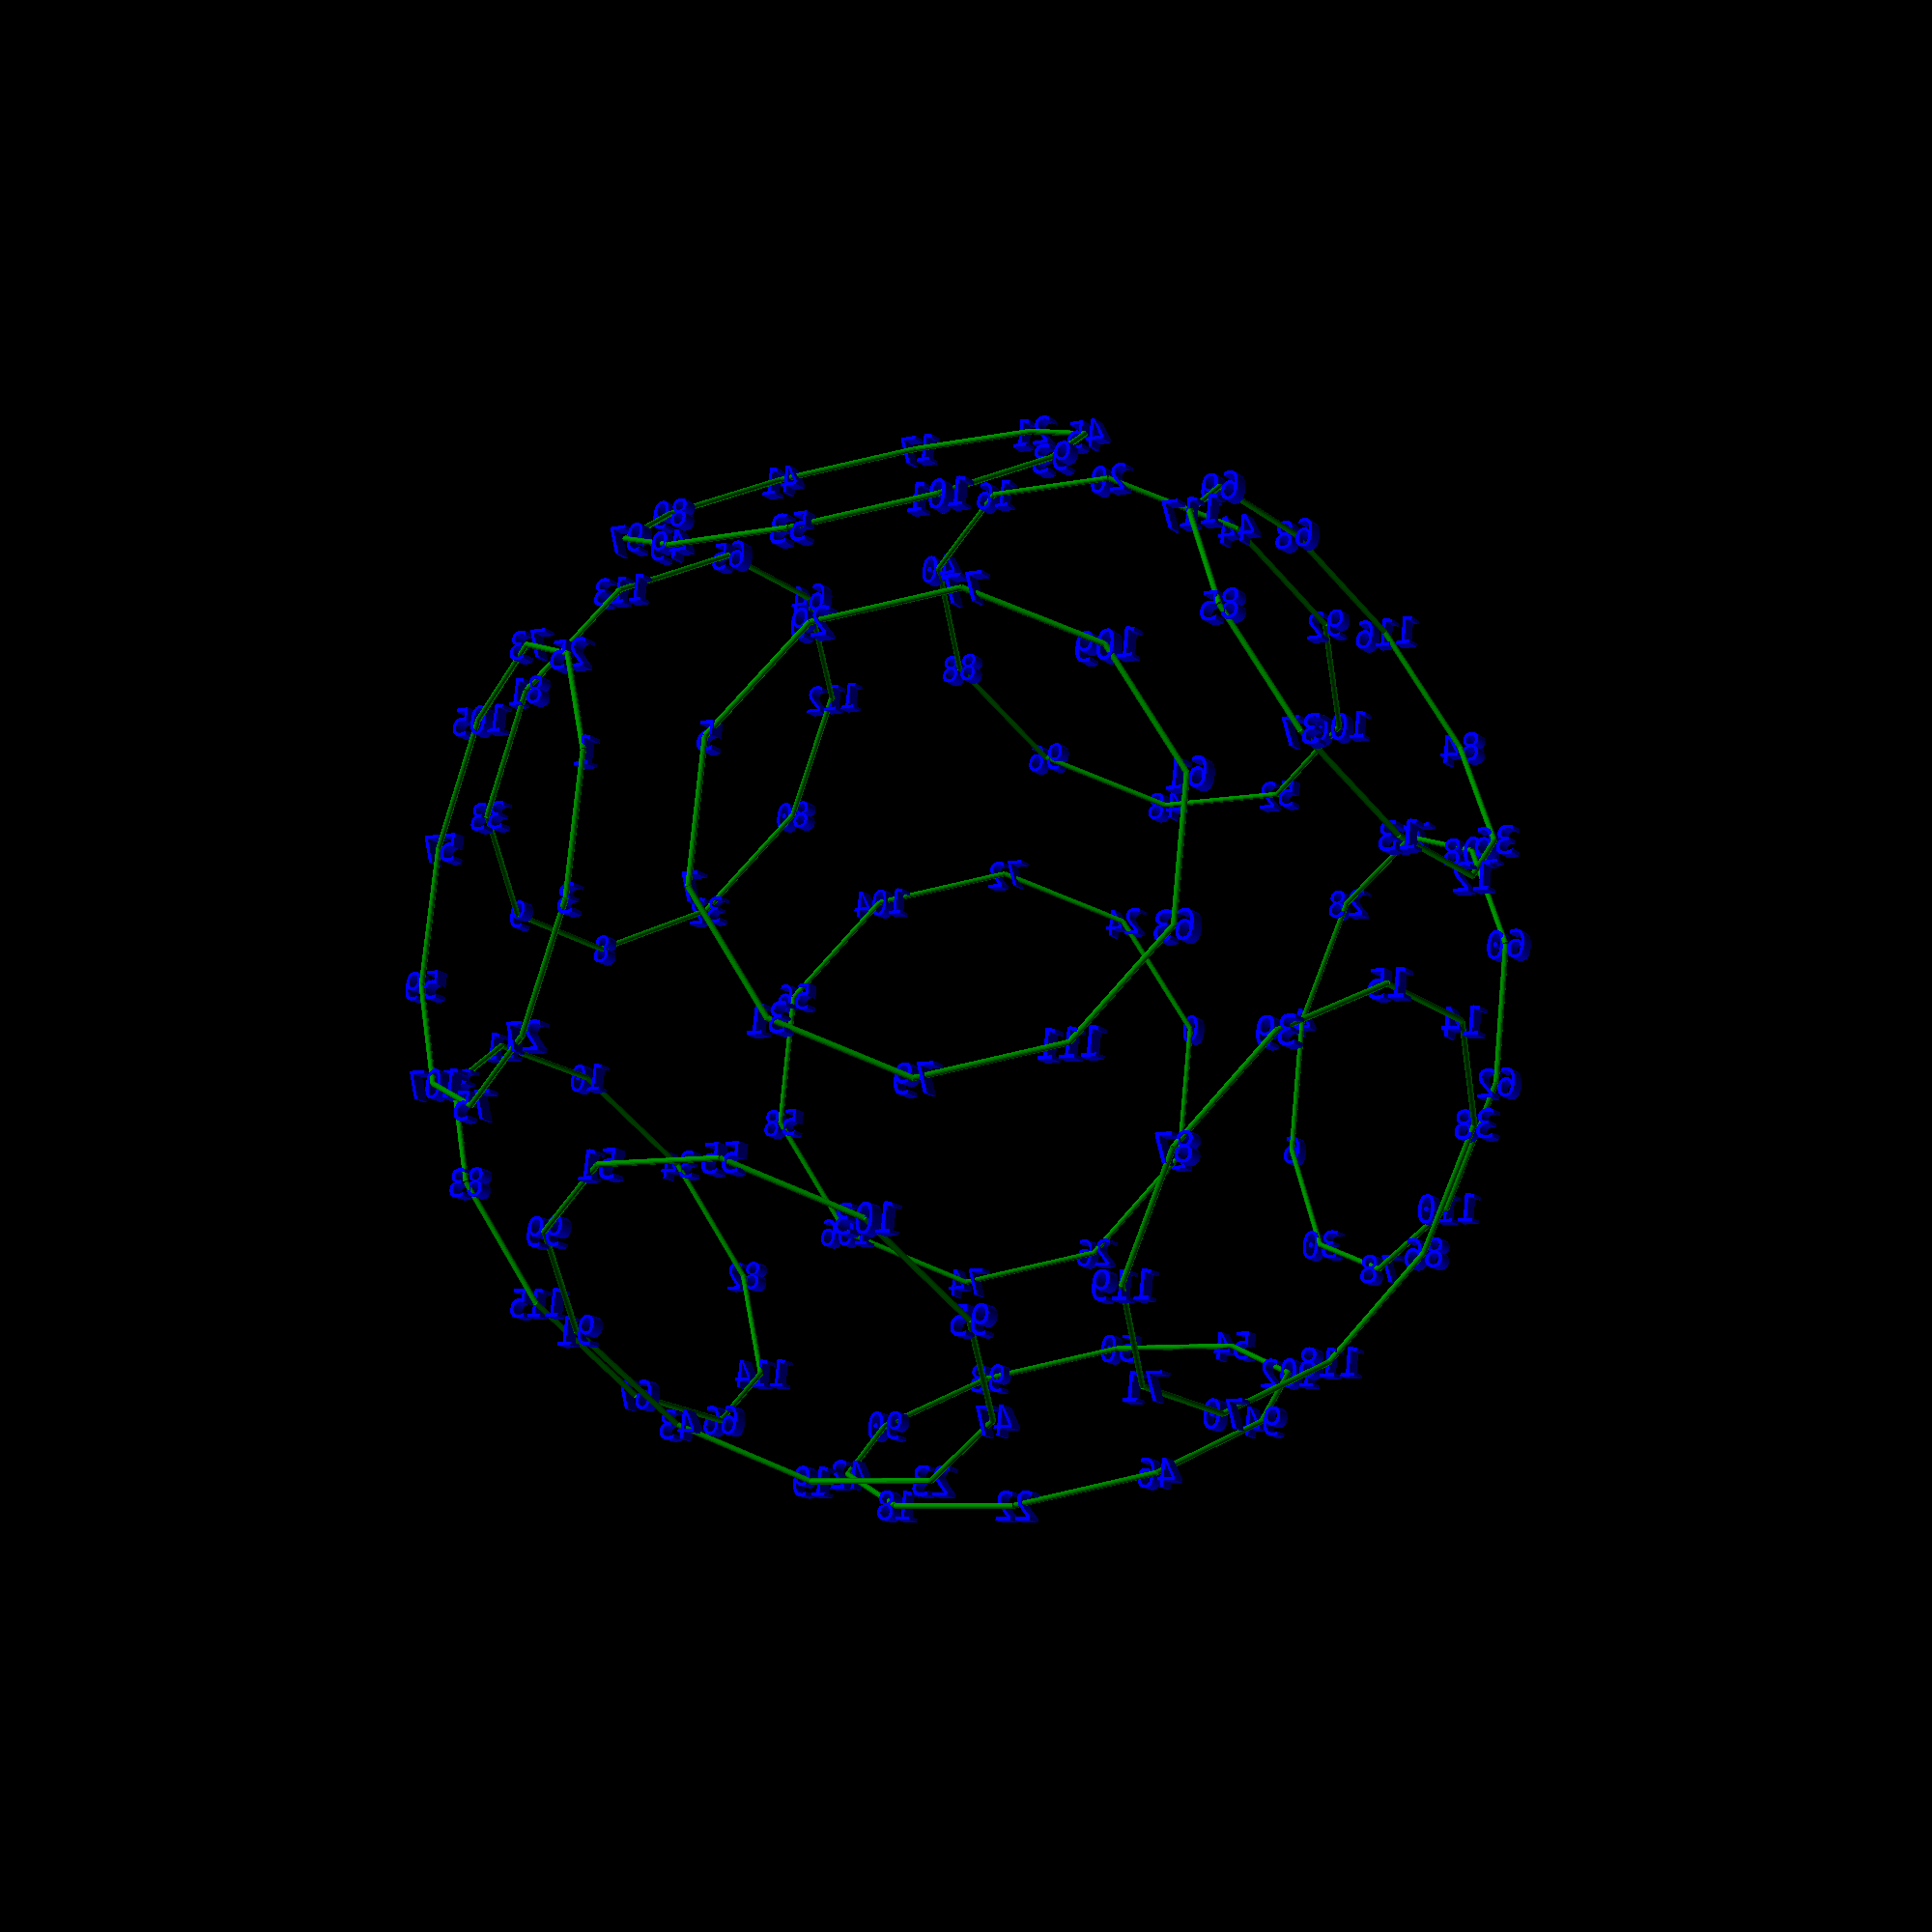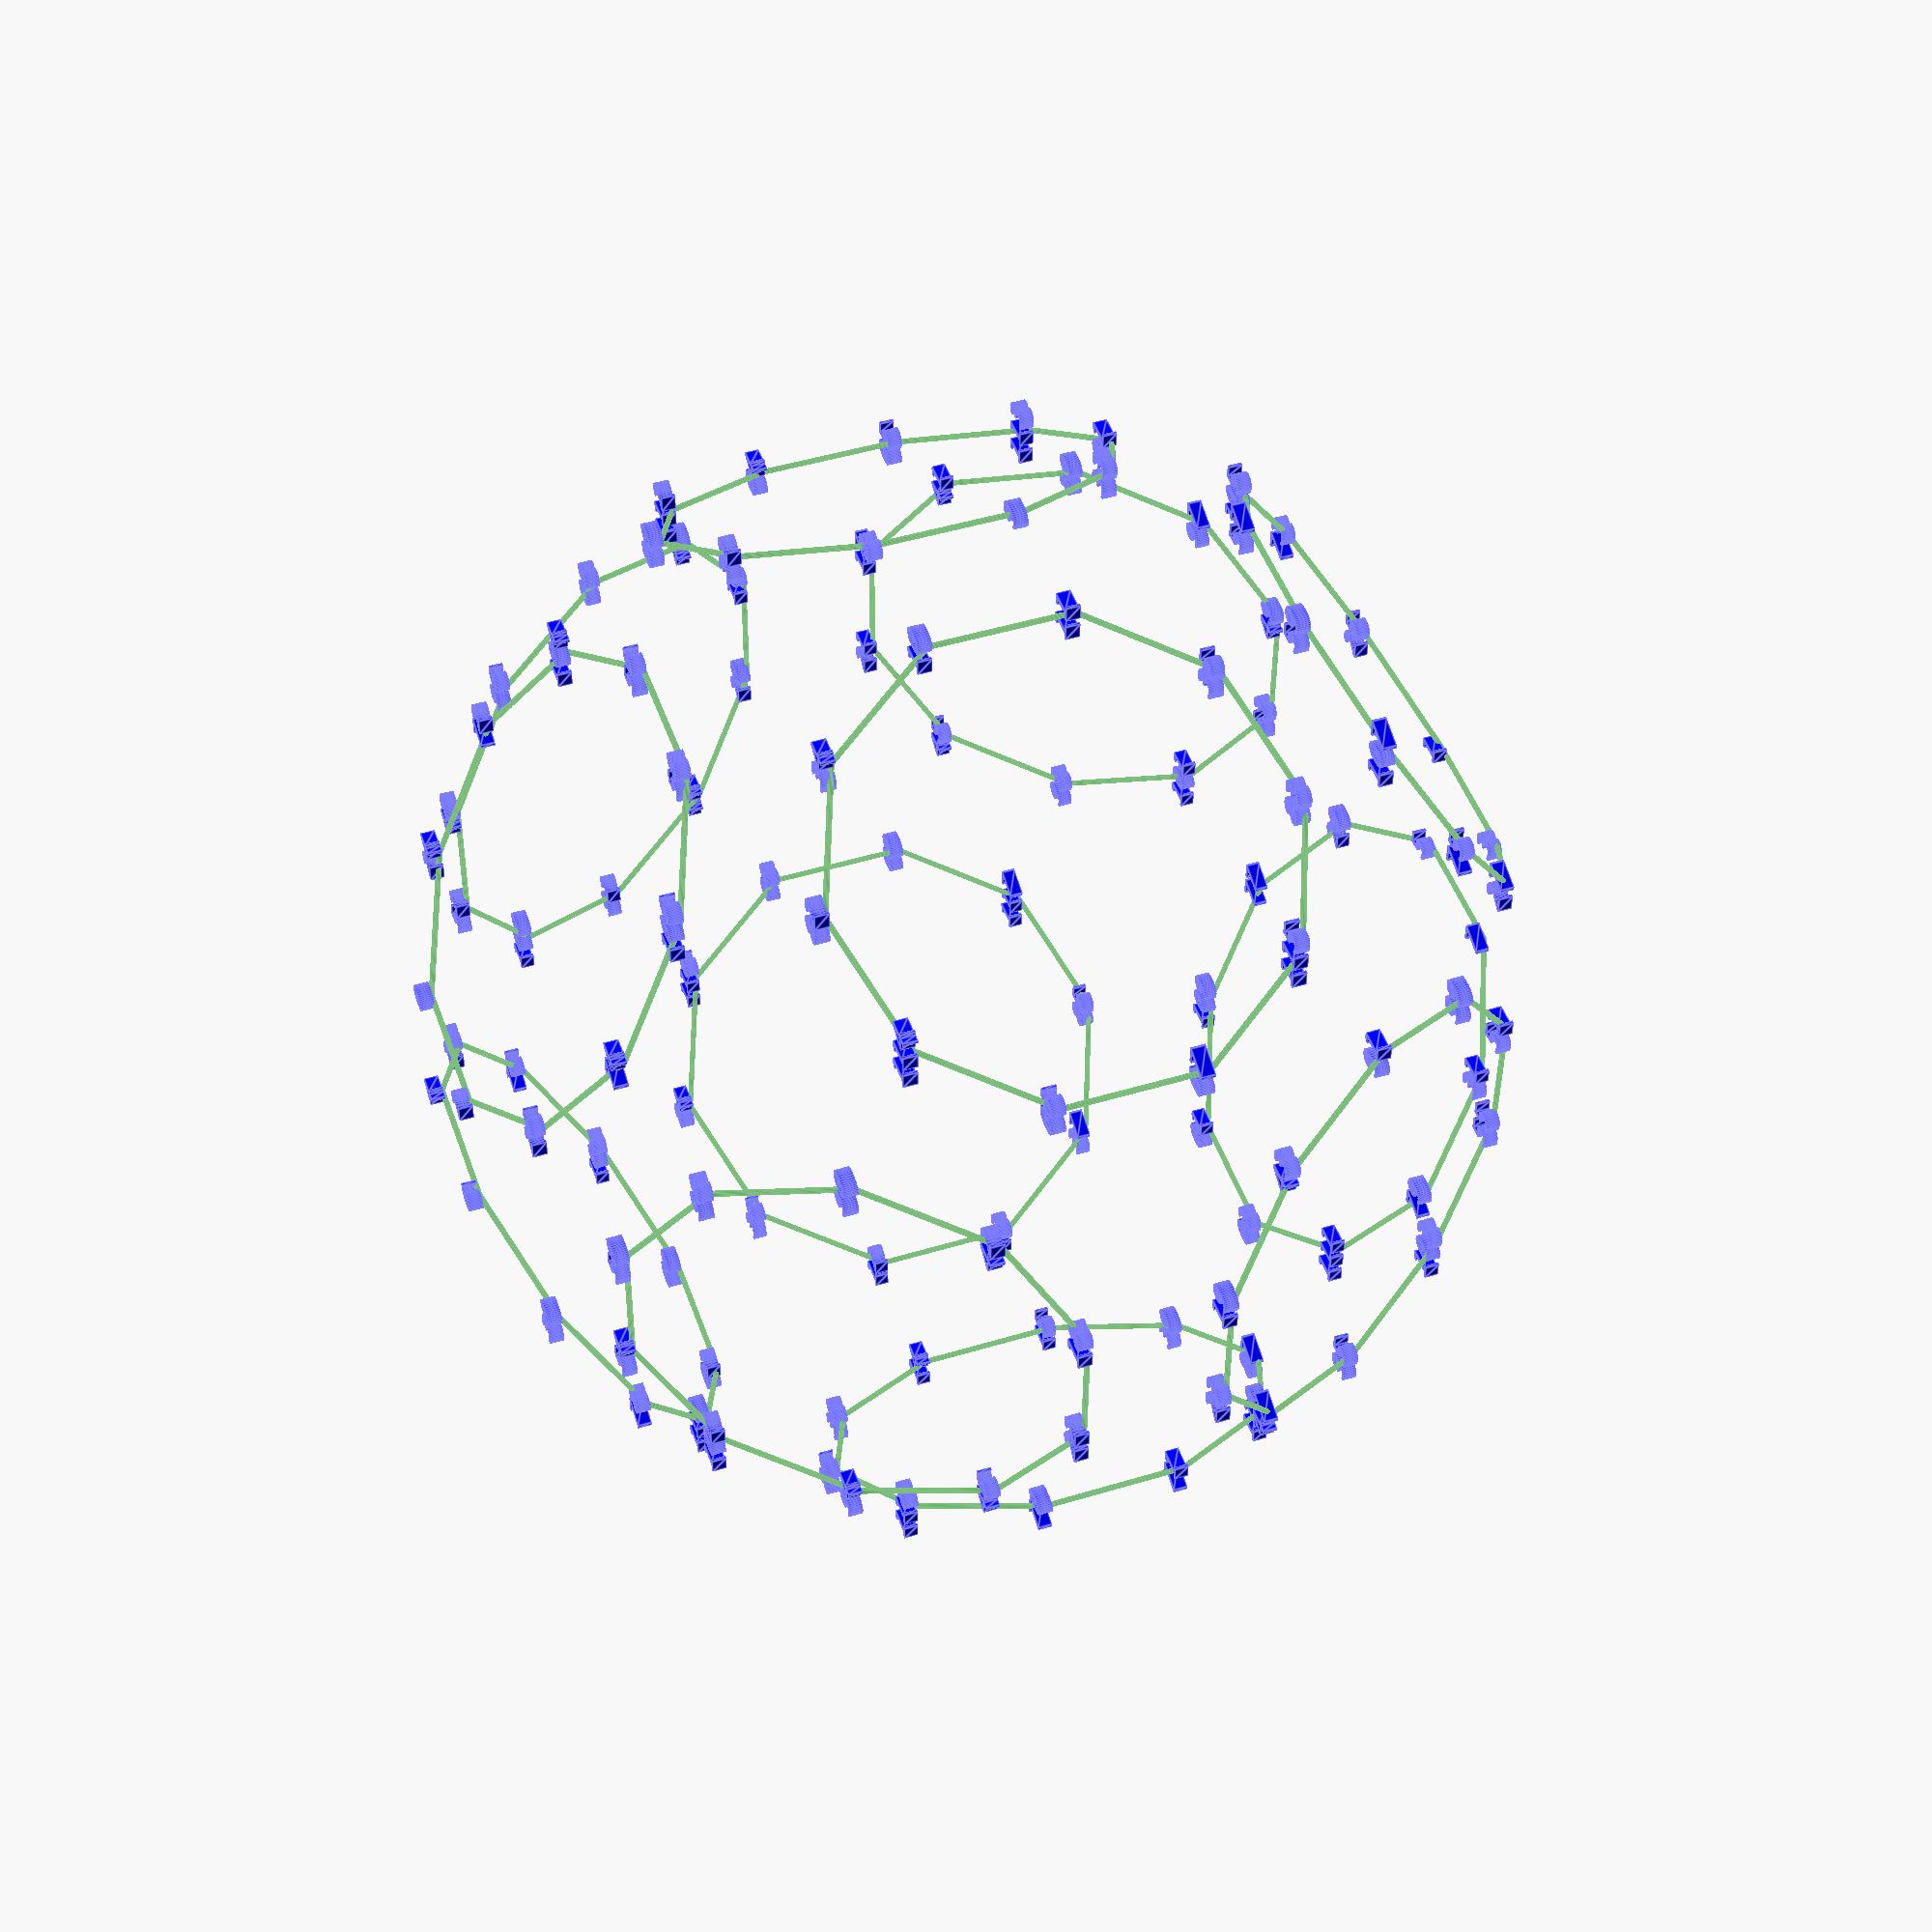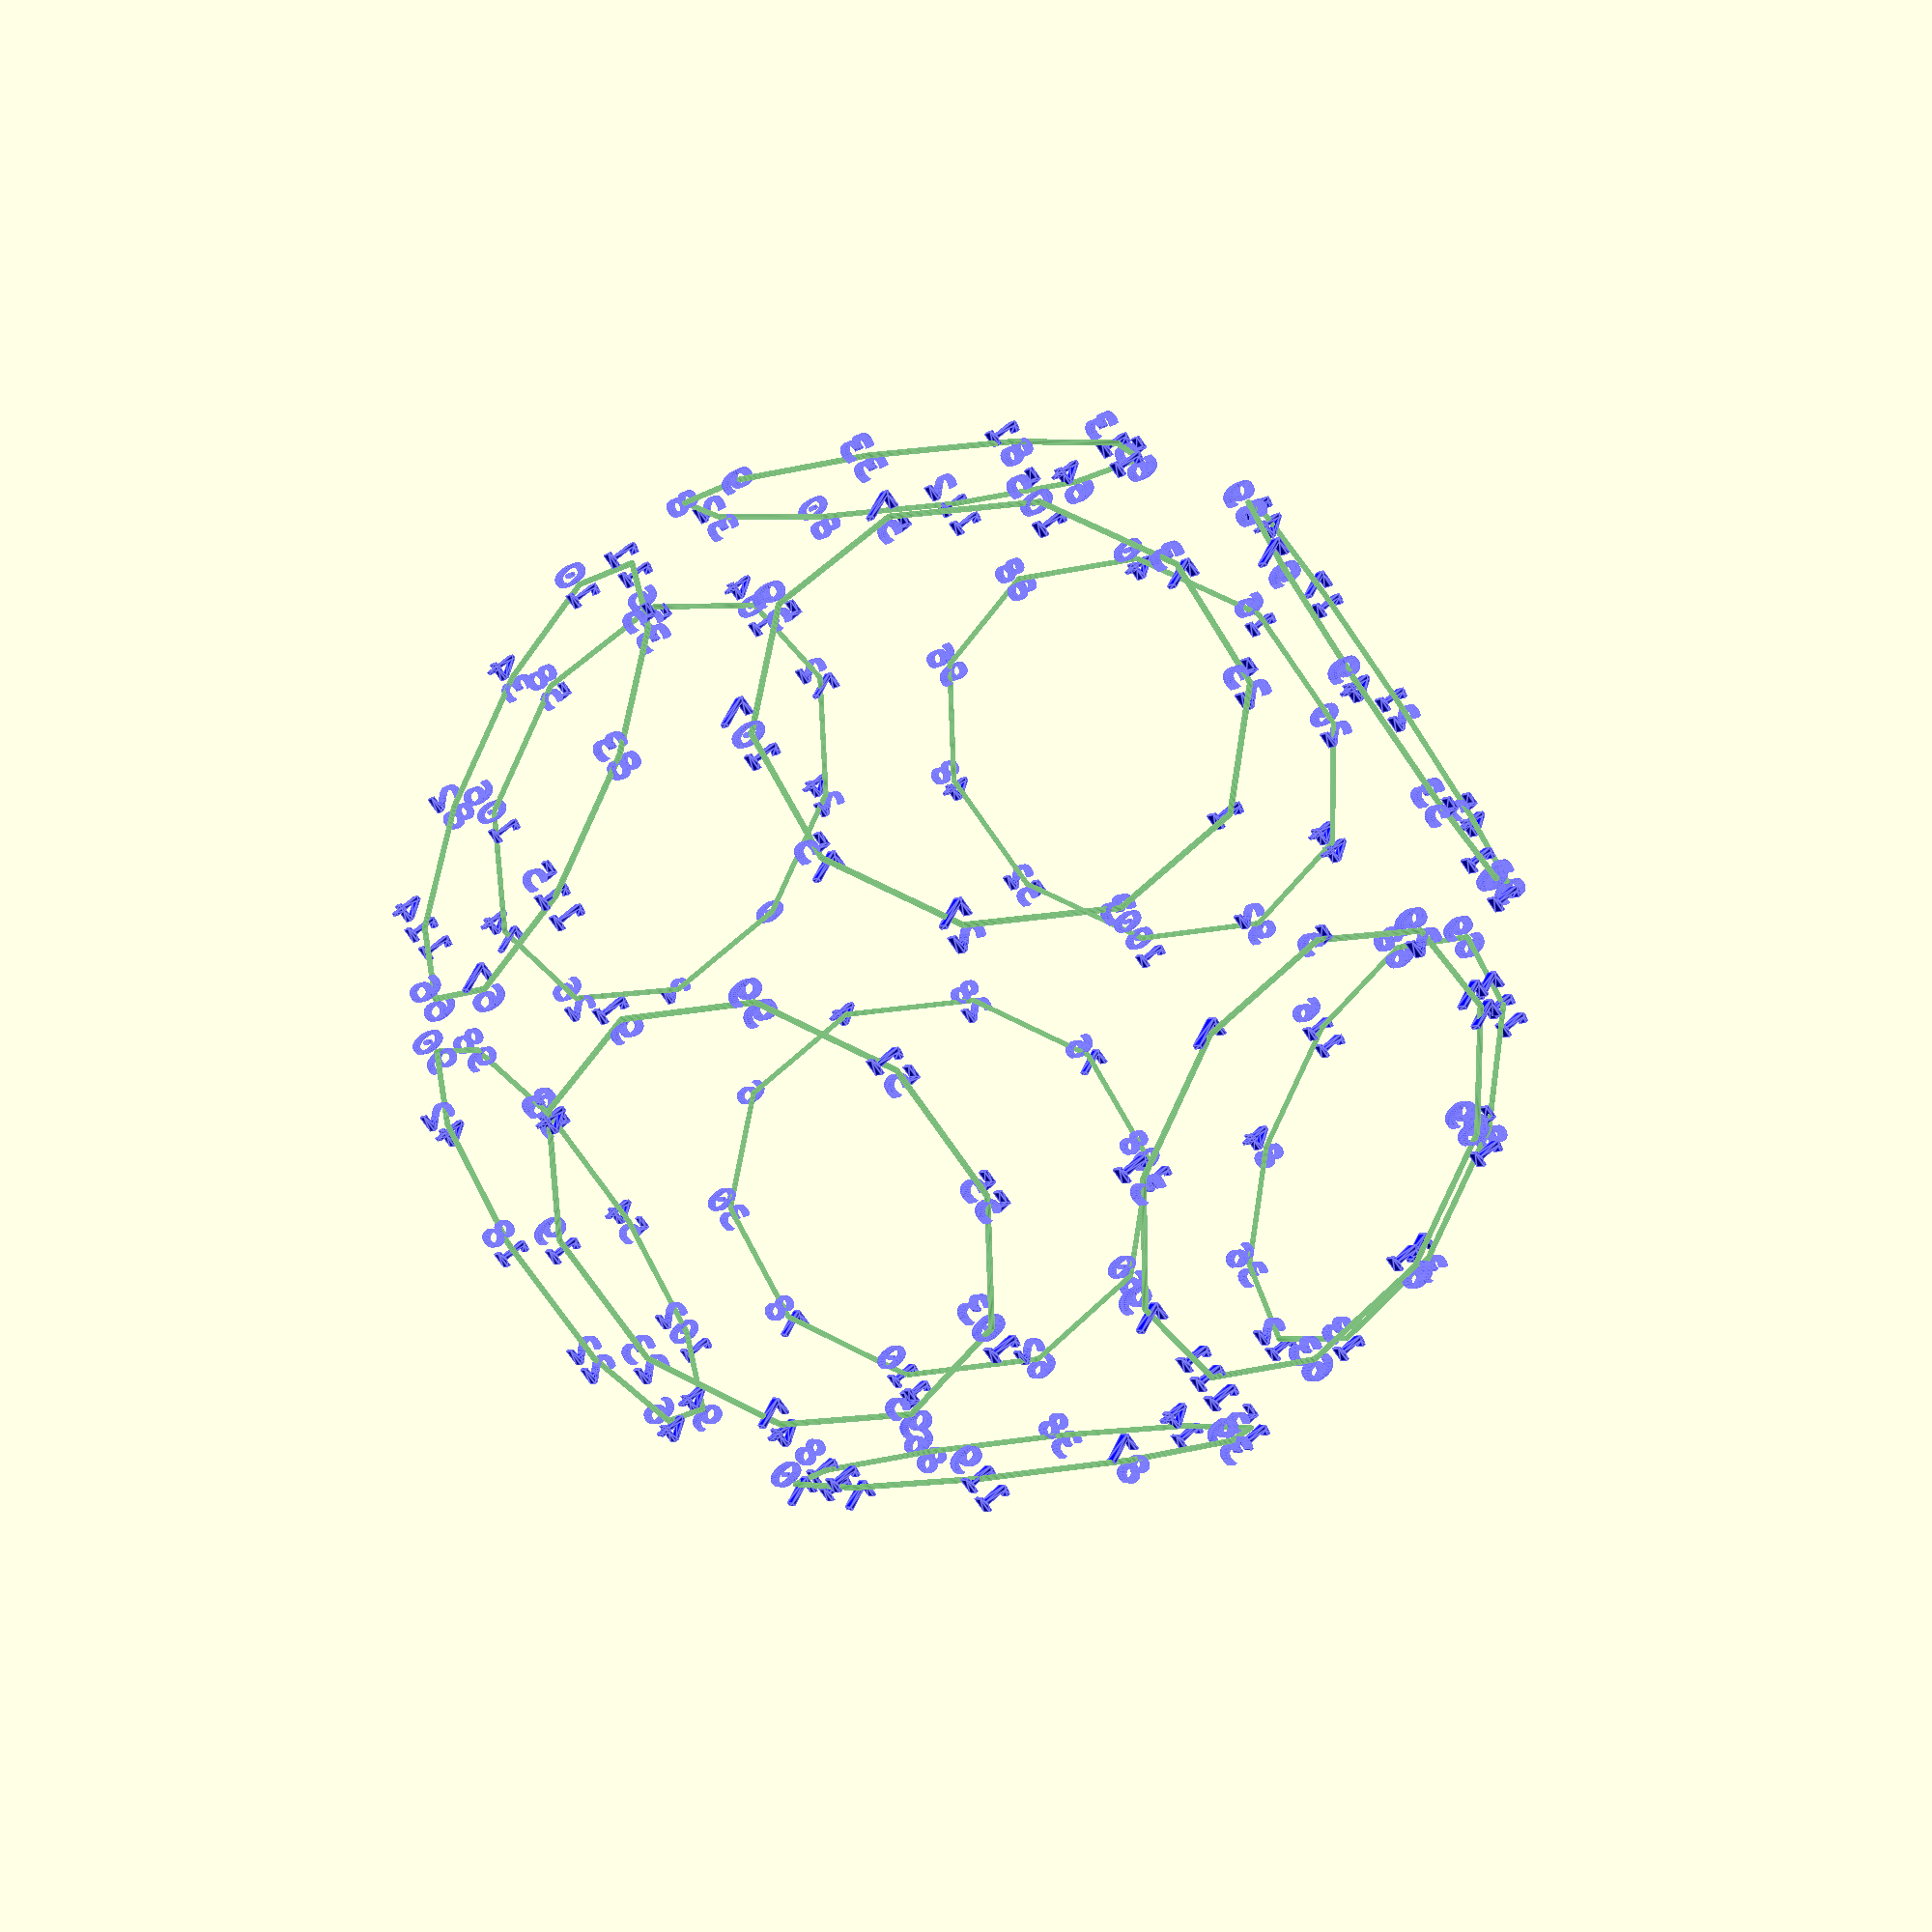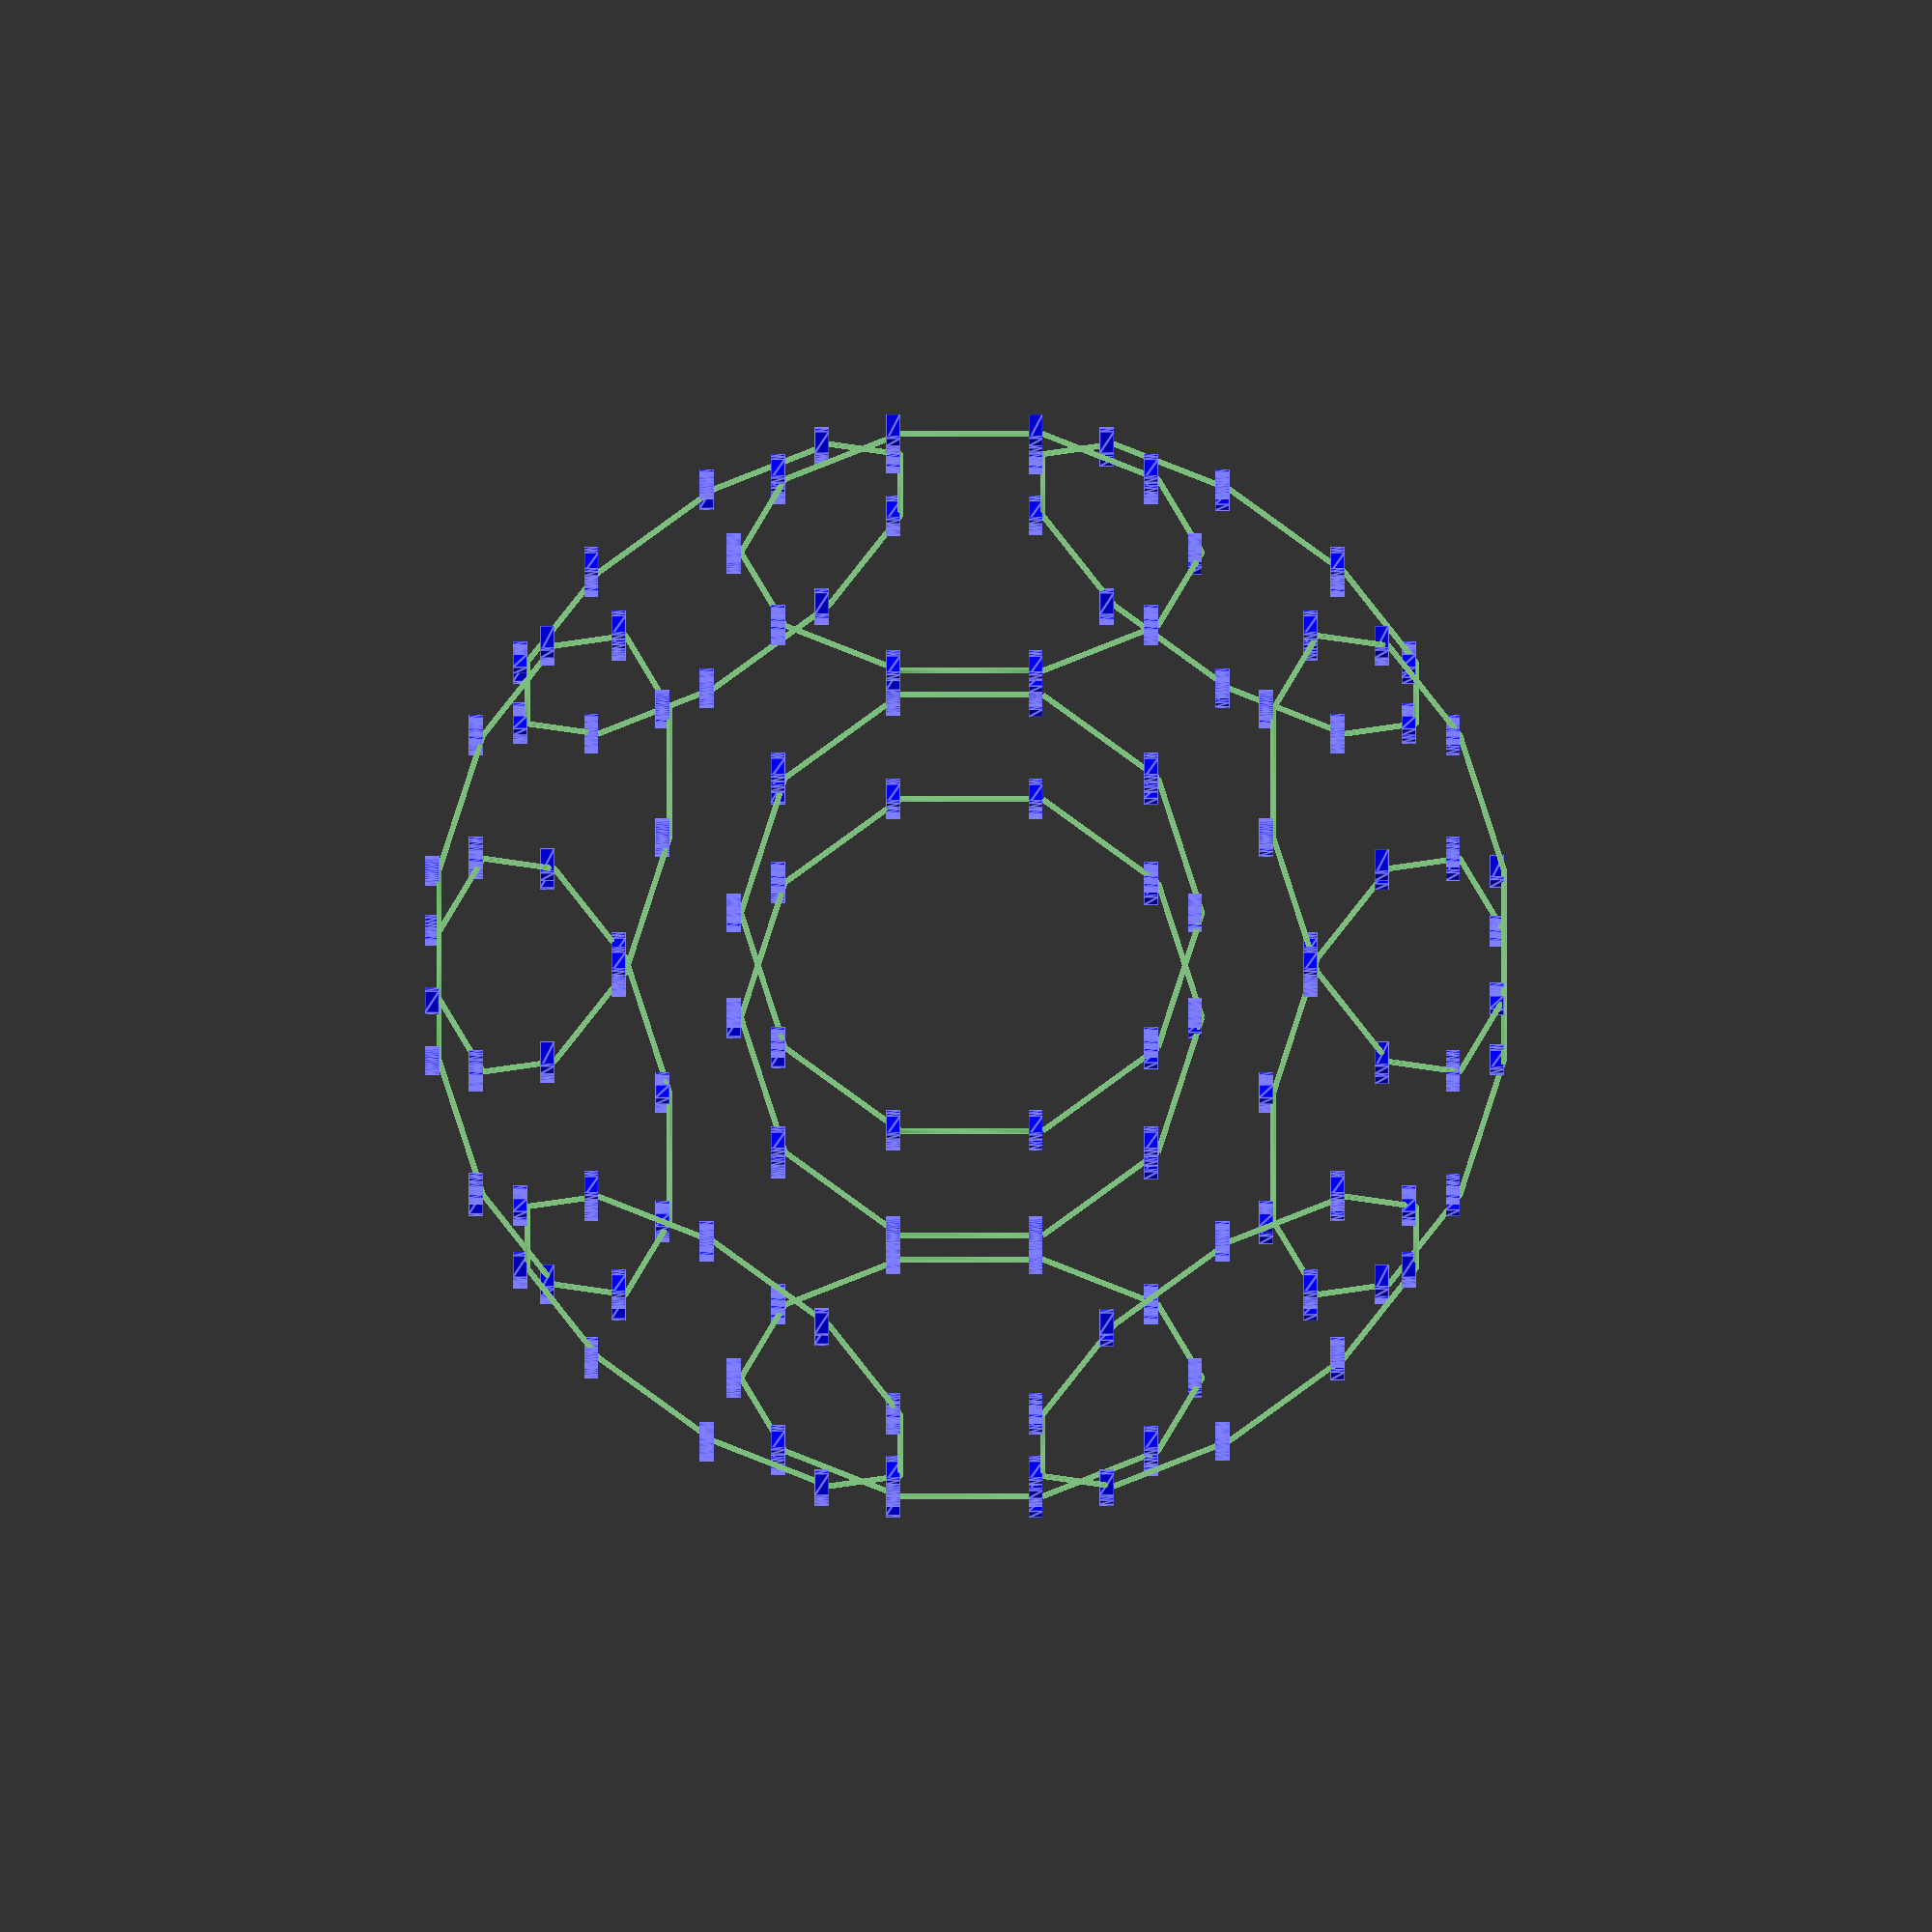
<openscad>

//polyhedra_examples();

module polyhedra_examples() {
    scale(3){
       translate([-5,0,0])
       platonic_solid_examples();
       
       translate([5,0,0]) 
       archimedian_solid_examples();
    }
}

//platonic_solid_examples();
module platonic_solid_examples() {
    translate([-2,-4,0])
    tetrahedron();

    translate([0,-4,0])
    hexahedron();

    translate([2,-4,0])
    octahedron();

    translate([-1.5,0,0])
    dodecahedron();

    translate([1.5,0,0])
    icosahedron();
}

module archimedian_solid_examples() {
    
    translate([-3,-4,0])
    truncated_tetrahedron();

    translate([0,-4,0])
    cubeoctahedron();

    translate([3,-4,0])
    truncated_hexahedron();

    translate([-3.5,0,0]) 
    truncated_octahedron();

    translate([0,0,0])
    rhombicuboctahedron();

    translate([4,0,0])
    truncated_cuboctahedron();

    translate([-5,4,0])
    snub_cube();

    translate([0,4,0])
    icosidodecahedron();

    translate([6,6,0])
    truncated_dodecahedron();
    
    translate([10,0,0])
    truncated_icosahedron();

    translate([13,6,0])
    rhombicosidodecahedron();

    translate([10,-8,0])
    snub_dodecahedron();


    /*todo:

    truncated_icosidodecahedron();
    */
   
}

/**********************/
/**Geodesic functions**/
/**********************/
/*
module orient_verts(verts,adjacents,n=1,r=0.1) {
    echo(vertices=len(verts));
    for(i=[0:len(verts)-1])
    orient_vertex(verts[i],verts[adjacents[i]])
    //for(i=[0,1])
    //mirror([0,0,i])
    
    for(j=[0:n-1])
    rotate(j*360/n)
    linear_extrude(height=3*r,scale=0)
    translate([r/2,0,0])
    circle(r=r/2);
    
    //mirror([0,1,0])
    
    //linear_extrude(0.1)
    //text(str(i),font="Consolas",size=0.3,valign="center",halign="center");
    sphere(r=r,$fn=32);
    

}

*/
module show_verts(verts,r=0.1,$fn=32) {
    echo(vertices=len(verts));
    for(i=[0:len(verts)-1])
    translate(verts[i])
    //sphere(r=r);
    linear_extrude(0.1)
    text(str(i),font="Consolas",size=r*2,valign="center",halign="center");
}


module sample_vertex(i,r=0.1) {
    /*
    linear_extrude(0.1) {
    text(str(i),font="Consolas",size=r,valign="center",halign="center");
    if(i==6 || i==9)
       translate([0,-r*0.7])
       square(size=[r,r/6],center=true);
    }*/
    sphere(r=r/3,$fn=32);
    
}


module show_vertices(verts,adjacents,r=0.25) {
    for(i=[0:len(verts)-1])
    orient_vertex(verts[i], verts[adjacents[i][0]]) 
    sample_vertex(i,r=r);

}


//sample_edge(h=1);
module sample_edge(h=2,r=0.05,$fn=16) {
    linear_extrude(height=h,center=true)
        union() {
            circle(r=r);
            //rotate(-45)
            //square(size=r);
        }     
} 

module show_edges(verts, edges,r=0.02,$fn=16) {
    //echo(edges=len(edges));
    for(i=[0:len(edges)-1]) {
        a = verts[edges[i][0]];
        b = verts[edges[i][1]];        
        
        orient_edge(a,b) {
            sample_edge(h=norm(a-b),r=r);   
        }   
    }
}

//sample_face(i=140,n=3);
module sample_face(i,n,r=3,h=0.1,t=0.1) {
    linear_extrude(height=h) {
        scale(r/20)
        text(str(i),font="Consolas",size=10,valign="center",halign="center");
            if(i==6 || i==9)
       translate([0,-0.4])
       square(size=[0.6,0.1],center=true);
        
        rotate(180/n-90)
        difference() {
          circle($fn=n,r=r);
          circle($fn=n,r=r-t);
        }
    }
}

function map_verts(verts, face) = [ for(i=[0:len(face)-1]) verts[face[i]] ];
function sum_verts(verts, i=0, sum=[0,0,0]) = i<len(verts) ? sum_verts(verts, i+1, verts[i] + sum) : sum ;

module show_faces(verts, faces) {
    for(i=[0:len(faces)-1]) {
        center = sum_verts(map_verts(verts,faces[i]))/len(faces[i]) ;
        r = norm(verts[faces[i][0]] - center) * 0.8;
        orient_face(verts, faces[i])
        sample_face(i=i, n=len(faces[i]), r=r); 
    }
}

/*
- a and b are 3-vectors
Transforms a vertial (along z axis) module height of norm(a-b) and centered at the origin such that the ends of the object now lie at positions a and b and such that the x-z plane in the original coordinate system still interects the origin, with the x+ axis facing away from the origin.
*/
module orient_edge(a,b) {
  u = (a+b)/2;    
  uhat = u/norm(u);
  what = (a-b)/norm(a-b);
  vhat = cross(what,uhat);  
   
  mat = 
  [[uhat[0], vhat[0], what[0], u[0]],
   [uhat[1], vhat[1], what[1], u[1]],
   [uhat[2], vhat[2], what[2], u[2]],
   [0, 0, 0, 1]]; 
    
  multmatrix(mat)
    children(); 
}

/*
- a and b are 3-vectors
Transforms a vertical (along z axis) module from the origin to point a such that the z-axis of the original coordinate system still intersects the origin, and that the x-axis of the original coordinate system lies in the plane formed by a, b and the origin.
*/
module orient_vertex(a,b) {
  what = a/norm(a);    
  vhat = cross(b,a)/norm(cross(b,a));
  uhat = -cross(what,vhat);
    
  mat = 
  [[uhat[0],vhat[0],what[0],a[0]],
   [uhat[1],vhat[1],what[1],a[1]],
   [uhat[2],vhat[2],what[2],a[2]],  
   [0,0,0,1]];
   
  multmatrix(mat)
    children();  
}

module orient_face(verts, face) {
    u = verts[face[0]] - verts[face[1]] ;
    uhat = u/norm(u);
    q = verts[face[1]] - verts[face[2]] ;
    w = cross(q,u);
    what = w/norm(w);
    vhat = cross(what,uhat);
    
    center = sum_verts(map_verts(verts,face))/len(face) ;

    mat = 
      [[uhat[0],vhat[0],what[0],center[0]],
       [uhat[1],vhat[1],what[1],center[1]],
       [uhat[2],vhat[2],what[2],center[2]],  
       [0,0,0,1]];
    
    multmatrix(mat)
       children();
}


/*************/
/**Constants**/
/*************/
polyhedraPhi = (1 + sqrt(5))/2;
polyhedraPhiSq = polyhedraPhi*polyhedraPhi;
polyhedraZeta = sqrt(2)-1;
polyhedraR2P1 = sqrt(2)+1;
polyhedra2R2P1 = 2*sqrt(2)+1;
polyhedraTribConst = 1.839286755214161;
polyhedraSnubCubeBeta = pow(26+6*sqrt(33), 1/3);
polyhedraSnubCubeAlpha = sqrt(4/3-16/3/polyhedraSnubCubeBeta+2*polyhedraSnubCubeBeta/3);

/**********************/
/**Polyhedra examples**/
/**********************/

//scale(30)
//tetrahedron();
module tetrahedron() {
  color("brown")    
  show_vertices(tetrahedron_vertices,tetrahedron_adjacent_vertices,3);  

  color("magenta")
  show_edges(tetrahedron_vertices, tetrahedron_edges); 
    
  color("orange")
  show_faces(tetrahedron_vertices, tetrahedron_faces);
    
  color("green")
  scale(0.5)
  polyhedron(points=tetrahedron_vertices,faces=tetrahedron_faces);
    
}

tetrahedron_vertices =
  [[1,1,1],
   [1,-1,-1],
   [-1,1,-1],
   [-1,-1,1]]/sqrt(8);

tetrahedron_edges =
  [[0,1],[1,2],[0,2],
   [2,3],[1,3],[0,3]];
   
tetrahedron_adjacent_vertices =
  [[1,2,3],[0,2,3],[0,1,3],[0,1,2]];

tetrahedron_faces = 
  [[0,2,1],[3,0,1],[1,2,3],[3,2,0]];
  

//scale(30)
//hexahedron();
module hexahedron() {
  color("blue")
  show_vertices(hexahedron_vertices,hexahedron_adjacent_vertices,3);  

  color("green")
  show_edges(hexahedron_vertices, hexahedron_edges);
    
  color("orange")
  show_faces(hexahedron_vertices, hexahedron_faces);
    
  color("tomato")
  scale(0.5)
  polyhedron(points=hexahedron_vertices,faces=hexahedron_faces);
    
}

hexahedron_vertices = 
  [[-1,-1,-1],
   [ 1,-1,-1],
   [-1, 1,-1],
   [ 1, 1,-1],
   [-1,-1, 1],
   [ 1,-1, 1],
   [-1, 1, 1],
   [ 1, 1, 1]]/2;
   
hexahedron_edges = 
  [[0,1],[0,2],[1,3],[2,3],
   [4,5],[4,6],[5,7],[6,7],
   [0,4],[1,5],[2,6],[3,7]];

hexahedron_faces = 
 [[2,6,4,0],
  [3,7,6,2],
  [1,5,7,3],
  [0,4,5,1],
  [6,7,5,4],
  [3,2,0,1],
  ];
     
hexahedron_adjacent_vertices = 
    [[1,2,4],
    [0,5,3],
    [0,6,3],
    [1,2,7],
    [0,5,6],
    [1,7,4],
    [2,7,4],
    [5,6,3]];

//scale(30)
//octahedron();
module octahedron() {
  color("orangered")
  show_vertices(octahedron_vertices,octahedron_adjacent_vertices,4); 
    
  color("khaki")
  show_edges(octahedron_vertices, octahedron_edges);  
    
  color("rebeccapurple")  
  show_faces(octahedron_vertices, octahedron_faces);
    
  color("peachpuff")
  scale(0.5)  
  polyhedron(points=octahedron_vertices,faces=octahedron_faces);
}

octahedron_vertices = 
  [[1,0,0],
   [-1,0,0],
   [0,1,0],
   [0,-1,0],
   [0,0,1],
   [0,0,-1]]/sqrt(2);
     
octahedron_edges = 
  [[0,2],[2,1],[1,3],[0,3],
   [0,4],[1,4],[2,4],[3,4],
   [0,5],[1,5],[2,5],[3,5]];
   
octahedron_adjacent_vertices = 
    [[5,2,3,4],
    [5,2,3,4],
    [0,1,5,4],
    [0,1,5,4],
    [0,1,2,3],
    [0,1,2,3]];
    
octahedron_faces = 
[[2,4,1],
[1,4,3],
[3,4,0],
[0,4,2],
[5,0,2],
[5,2,1],
[5,1,3],
[5,3,0]];

//scale(30)
//dodecahedron();
module dodecahedron() {
  color("darkorchid")
  show_vertices(dodecahedron_vertices,dodecahedron_adjacent_vertices,3); 
      
  color("lightseagreen")
  show_edges(dodecahedron_vertices, dodecahedron_edges);  
    
  color("gold")
  show_faces(dodecahedron_vertices, dodecahedron_faces);
    
  color("crimson")
  scale(0.5)
  polyhedron(points=dodecahedron_vertices, faces=dodecahedron_faces);
}

dodecahedron_vertices = 
  [[-1,-1,-1],
   [ 1,-1,-1],
   [-1, 1,-1],
   [ 1, 1,-1],
   [-1,-1, 1],
   [ 1,-1, 1],
   [-1, 1, 1],
   [ 1, 1, 1],
   [ 0, polyhedraPhi, 1/polyhedraPhi],
   [ 0,-polyhedraPhi, 1/polyhedraPhi],
   [ 0, polyhedraPhi,-1/polyhedraPhi], 
   [ 0,-polyhedraPhi,-1/polyhedraPhi], 
   [ 1/polyhedraPhi, 0, polyhedraPhi], 
   [-1/polyhedraPhi, 0, polyhedraPhi], 
   [ 1/polyhedraPhi, 0,-polyhedraPhi], 
   [-1/polyhedraPhi, 0,-polyhedraPhi], 
   [ polyhedraPhi, 1/polyhedraPhi, 0], 
   [-polyhedraPhi, 1/polyhedraPhi, 0], 
   [ polyhedraPhi,-1/polyhedraPhi, 0], 
   [-polyhedraPhi,-1/polyhedraPhi, 0]]/(2/polyhedraPhi);

dodecahedron_edges = 
  [[8,10],[8,6],[8,7],[10,2],[10,3],
  [9,11],[9,4],[9,5],[11,0],[11,1],
  [12,13],[12,5],[12,7],[13,4],[13,6],
  [14,15],[14,1],[14,3],[15,0],[15,2],
  [16,18],[16,7],[16,3],[18,1],[18,5],
  [17,19],[17,2],[17,6],[19,0],[19,4]];
  
dodecahedron_adjacent_vertices = 
[[15,19,11],[18,14,11],[15,17,10],[16,10,14],
[9,19,13],[12,9,18],[13,17,8],[12,16,8],[6,10,7],
[5,4,11],[2,3,8],[0,9,1],[13,5,7],[12,6,4],
[15,1,3],[0,2,14],[3,18,7],[19,2,6],
[1,16,5],[0,17,4]];

dodecahedron_faces = 
[[16,18,5,12,7],
[3,16,7,8,10],
[2,10,8,6,17],
[17,6,13,4,19],
[4,13,12,5,9],
[13,6,8,7,12],
[10,2,15,14,3],
[3,14,1,18,16],
[18,1,11,9,5],
[9,11,0,19,4],
[19,0,15,2,17],
[11,1,14,15,0]];
   
//scale(30)   
//icosahedron();
module icosahedron() {
  color("cadetblue")
  show_vertices(icosahedron_vertices,icosahedron_adjacent_vertices,5); 
   
  color("crimson")
  show_edges(icosahedron_vertices, icosahedron_edges);  
    
  color("mediumseagreen")
  show_faces(icosahedron_vertices, icosahedron_faces);
    
  color("lemonchiffon")
  scale(0.75)
  polyhedron(points=icosahedron_vertices, faces=icosahedron_faces);
}
   
icosahedron_vertices = 
  [[0, 1, polyhedraPhi], 
   [0,-1, polyhedraPhi], 
   [0, 1,-polyhedraPhi],
   [0,-1,-polyhedraPhi],
   [ polyhedraPhi,0, 1],
   [ polyhedraPhi,0,-1],
   [-polyhedraPhi,0, 1],
   [-polyhedraPhi,0,-1],
   [ 1, polyhedraPhi,0],
   [-1, polyhedraPhi,0],
   [ 1,-polyhedraPhi,0],
   [-1,-polyhedraPhi,0]]/2;
    
icosahedron_edges = 
  [[0,1],[0,4],[1,4],[0,6],[1,6],  
  [2,3],[2,5],[3,5],[2,7],[3,7],
  [4,5],[4,8],[5,8],[4,10],[5,10],
  [6,7],[6,9],[7,9],[6,11],[7,11],
  [8,9],[8,0],[9,0],[8,2],[9,2],
  [10,11],[10,1],[11,1],[10,3],[11,3]];
  
icosahedron_adjacent_vertices = 
[[1,6,9,8,4],[0,10,6,11,4],[5,9,7,3,8],[5,10,2,7,11],
[0,5,10,1,8],[10,2,3,8,4],[0,1,9,7,11],[6,9,2,3,11],
[0,5,9,2,4],[0,6,2,7,8],[5,1,3,11,4],[10,1,6,7,3]];

icosahedron_faces =
[[8,4,0],[8,0,9],[9,0,6],[6,0,1],[1,0,4],
[11,1,10],[10,1,4],[10,4,5],[5,4,8],[5,8,2],
[2,8,9],[2,9,7],[7,9,6],[7,6,11],[11,6,1],
[11,3,7],[10,3,11],[5,3,10],[5,2,3],[2,7,3]];
  
  
//cubeoctahedron();
module cubeoctahedron() {
  color("blueviolet")
  show_vertices(cubeoctahedron_vertices, cubeoctahedron_adjacent_vertices);
    
  color("springgreen")
  show_edges(cubeoctahedron_vertices, cubeoctahedron_edges);  
    
  color("magenta")
  show_faces(cubeoctahedron_vertices, cubeoctahedron_square_faces);
    
  color("navy")
  show_faces(cubeoctahedron_vertices, cubeoctahedron_triangle_faces);
    
  color("papayawhip")
  scale(0.8)
  polyhedron(points = cubeoctahedron_vertices, faces = cubeoctahedron_faces);  
    
}
  
cubeoctahedron_vertices = 
  [[ 1, 1, 0],
   [-1, 1, 0],
   [ 1,-1, 0],
   [-1,-1, 0],
   [ 1, 0, 1],
   [-1, 0, 1],
   [ 1, 0,-1],
   [-1, 0,-1],
   [ 0, 1, 1],
   [ 0,-1, 1],
   [ 0, 1,-1],
   [ 0,-1,-1]]/sqrt(2);
   
cubeoctahedron_edges = 
  [[0,8],[8,1],[1,10],[10,0],
   [2,9],[9,3],[3,11],[11,2],
   [0,4],[4,2],[2,6],[6,0],
   [3,5],[5,1],[1,7],[7,3],
   [8,4],[4,9],[9,5],[5,8], 
   [10,6],[6,11],[11,7],[7,10]];

cubeoctahedron_adjacent_vertices = 
[[6,10,4,8],[5,10,7,8],[9,6,4,11],
[9,5,7,11],[0,9,2,8],[9,1,3,8],
[0,2,10,11],[1,3,10,11],[0,1,5,4],
[5,2,3,4],[0,1,6,7],[2,6,3,7]];

cubeoctahedron_square_faces = 
[[4,9,5,8],[11,3,9,2],[6,2,4,0],
[10,0,8,1],[7,1,5,3],[7,11,6,10]];

cubeoctahedron_triangle_faces = 
[[7,10,1],[10,6,0],[2,6,11],[11,7,3],
[5,1,8],[8,0,4],[4,2,9],[9,3,5]];

cubeoctahedron_faces = concat(cubeoctahedron_square_faces, cubeoctahedron_triangle_faces);

//scale(30)
//icosidodecahedron();
module icosidodecahedron() {
  color("forestgreen")  
  show_vertices(icosidodecahedron_vertices, icosidodecahedron_adjacent_vertices);

  color("palegreen")
  show_edges(icosidodecahedron_vertices, icosidodecahedron_edges);
    
  color("yellow")
  show_faces(icosidodecahedron_vertices, icosidodecahedron_triangle_faces);
    
  color("magenta")
  show_faces(icosidodecahedron_vertices, icosidodecahedron_pentagon_faces);
    
  color("darkslateblue")
  scale(0.9)  
  polyhedron(points=icosidodecahedron_vertices, faces = icosidodecahedron_faces);
}

icosidodecahedron_vertices = 
  [[0, 0, polyhedraPhi],
   [0, 0, -polyhedraPhi],
   [0, polyhedraPhi, 0],
   [0, -polyhedraPhi, 0],
   [polyhedraPhi, 0, 0],
   [-polyhedraPhi, 0, 0],
   [ 1/2, polyhedraPhi/2, polyhedraPhiSq/2],
   [-1/2, polyhedraPhi/2, polyhedraPhiSq/2],
   [ 1/2,-polyhedraPhi/2, polyhedraPhiSq/2],
   [-1/2,-polyhedraPhi/2, polyhedraPhiSq/2],
   [ 1/2, polyhedraPhi/2,-polyhedraPhiSq/2],
   [-1/2, polyhedraPhi/2,-polyhedraPhiSq/2],
   [ 1/2,-polyhedraPhi/2,-polyhedraPhiSq/2],
   [-1/2,-polyhedraPhi/2,-polyhedraPhiSq/2],
   [ polyhedraPhi/2, polyhedraPhiSq/2, 1/2],
   [ polyhedraPhi/2, polyhedraPhiSq/2,-1/2],
   [-polyhedraPhi/2, polyhedraPhiSq/2, 1/2],
   [-polyhedraPhi/2, polyhedraPhiSq/2,-1/2],
   [ polyhedraPhi/2,-polyhedraPhiSq/2, 1/2],
   [ polyhedraPhi/2,-polyhedraPhiSq/2,-1/2],
   [-polyhedraPhi/2,-polyhedraPhiSq/2, 1/2],
   [-polyhedraPhi/2,-polyhedraPhiSq/2,-1/2], 
   [ polyhedraPhiSq/2, 1/2, polyhedraPhi/2],
   [ polyhedraPhiSq/2,-1/2, polyhedraPhi/2],
   [ polyhedraPhiSq/2, 1/2,-polyhedraPhi/2],
   [ polyhedraPhiSq/2,-1/2,-polyhedraPhi/2],
   [-polyhedraPhiSq/2, 1/2, polyhedraPhi/2],
   [-polyhedraPhiSq/2,-1/2, polyhedraPhi/2],
   [-polyhedraPhiSq/2, 1/2,-polyhedraPhi/2],
   [-polyhedraPhiSq/2,-1/2,-polyhedraPhi/2]] /
   sqrt((0-1/2)*(0-1/2) + (0-polyhedraPhi/2)*(0-polyhedraPhi/2) + (polyhedraPhi-polyhedraPhiSq/2)*(polyhedraPhi-polyhedraPhiSq/2));
   
icosidodecahedron_edges = 
  [[4,25],[25,12],[12,13],[13,29],[29,5],[5,26],[26,7],[7,6],[6,22],[22,4],
   [4,23],[23,8],[8,9],[9,27],[27,5],[5,28],[28,11],[11,10],[10,24],[24,4],
   [2,14],[14,22],[22,23],[23,18],[18,3],[3,21],[21,29],[29,28],[28,17],[17,2],
   [2,15],[15,24],[24,25],[25,19],[19,3],[3,20],[20,27],[27,26],[26,16],[16,2],
   [0,6],[6,14],[14,15],[15,10],[10,1],[1,13],[13,21],[21,20],[20,9],[9,0],
   [0,8],[8,18],[18,19],[19,12],[12,1],[1,11],[11,17],[17,16],[16,7],[7,0]];
   
icosidodecahedron_adjacent_vertices = 
[[9,6,7,8],[12,13,10,11],[15,16,17,14],[19,20,21,18],[24,25,22,23],
[27,28,29,26],[0,7,22,14],[0,16,6,26],[0,9,18,23],[0,27,20,8],
[15,1,24,11],[1,17,28,10],[19,1,13,25],[12,1,21,29],[15,2,6,22],
[2,24,10,14],[2,17,7,26],[16,2,28,11],[19,3,8,23],[12,3,18,25],
[27,9,3,21],[13,20,3,29],[6,4,14,23],[18,4,22,8],[15,10,25,4],
[12,19,24,4],[27,16,5,7],[9,5,20,26],[5,17,11,29],[13,5,21,28]];
   
   
icosidodecahedron_triangle_faces = 
[[6,0,7],[22,6,14],[16,7,26],[5,26,27],
[28,5,29],[13,29,21],[1,13,12],[12,19,25],
[25,4,24],[4,23,22],[0,8,9],[9,20,27],
[20,3,21],[3,18,19],[18,8,23],[15,14,2],
[2,16,17],[11,17,28],[10,11,1],[24,15,10]];

icosidodecahedron_pentagon_faces = 
[[17,16,26,5,28],[14,6,7,16,2],[26,7,0,9,27],
[20,9,8,18,3],[0,6,22,23,8],[27,20,21,29,5],
[21,3,19,12,13],[19,18,23,4,25],[4,22,14,15,24],
[10,15,2,17,11],[1,11,28,29,13],[10,1,12,25,24]];

icosidodecahedron_faces = concat(icosidodecahedron_triangle_faces, icosidodecahedron_pentagon_faces);
   
   
   
//truncated_tetrahedron();
module truncated_tetrahedron() {
    color("blue")
    show_vertices(truncated_tetrahedron_vertices, truncated_tetrahedron_adjacent_vertices);
    
    color("green")
    show_edges(truncated_tetrahedron_vertices, truncated_tetrahedron_edges);
    
    color("yellow")
    show_faces(truncated_tetrahedron_vertices, truncated_tetrahedron_triangle_faces);
    
    color("red")
    show_faces(truncated_tetrahedron_vertices, truncated_tetrahedron_hexagon_faces);
    
    color("white")
    scale(0.8)
    polyhedron(points=truncated_tetrahedron_vertices, faces=truncated_tetrahedron_faces);
}
   
truncated_tetrahedron_vertices = 
[[+3,+1,+1], [+1,+3,+1], [+1,+1,+3],
 [-3,-1,+1], [-1,-3,+1], [-1,-1,+3],
 [-3,+1,-1], [-1,+3,-1], [-1,+1,-3],
 [+3,-1,-1], [+1,-3,-1], [+1,-1,-3]]/sqrt(8);

truncated_tetrahedron_edges = 
[[0,1],[0,2],[1,2],[3,4],[3,5],[4,5],
 [9,10],[9,11],[10,11],[6,7],[6,8],[7,8],
 [2,5],[4,10],[0,9],[11,8],[6,3],[7,1]];

truncated_tetrahedron_adjacent_vertices = 
[[9,1,2],[0,2,7],[0,1,5],[5,6,4],
[5,3,10],[2,3,4],[3,7,8],[1,6,8],
[6,7,11],[0,10,11],[9,4,11],[9,10,8]];

truncated_tetrahedron_triangle_faces = 
[[0,2,1],[3,5,4],[10,9,11],[7,6,8]];

truncated_tetrahedron_hexagon_faces = 
[[8,6,3,4,10,11],[1,2,5,3,6,7],
[9,0,1,7,8,11],[10,4,5,2,0,9]];

truncated_tetrahedron_faces = 
concat(truncated_tetrahedron_triangle_faces, truncated_tetrahedron_hexagon_faces);

//truncated_hexahedron();
module truncated_hexahedron() {
    color("blue")
    show_vertices(truncated_hexahedron_vertices, truncated_hexahedron_adjacent_vertices);
    
    color("green")
    show_edges(truncated_hexahedron_vertices, truncated_hexahedron_edges);
    
    color("yellow")
    show_faces(truncated_hexahedron_vertices, truncated_hexahedron_triangle_faces);
    
    color("red")
    show_faces(truncated_hexahedron_vertices, truncated_hexahedron_octagon_faces);
    
    color("white")
    scale(0.8)
    polyhedron(points = truncated_hexahedron_vertices, faces = truncated_hexahedron_octagon_faces);
}

truncated_hexahedron_vertices = 
[[ polyhedraZeta, 1, 1],
[ polyhedraZeta, 1,-1],
[ polyhedraZeta,-1, 1],
[ polyhedraZeta,-1,-1],
[-polyhedraZeta, 1, 1],
[-polyhedraZeta, 1,-1],
[-polyhedraZeta,-1, 1],
[-polyhedraZeta,-1,-1],
[ 1, polyhedraZeta, 1],
[ 1, polyhedraZeta,-1],
[ 1,-polyhedraZeta, 1],
[ 1,-polyhedraZeta,-1],
[-1, polyhedraZeta, 1],
[-1, polyhedraZeta,-1],
[-1,-polyhedraZeta, 1],
[-1,-polyhedraZeta,-1],
[ 1, 1, polyhedraZeta],
[ 1, 1,-polyhedraZeta],
[ 1,-1, polyhedraZeta],
[ 1,-1,-polyhedraZeta],
[-1, 1, polyhedraZeta],
[-1, 1,-polyhedraZeta],
[-1,-1, polyhedraZeta],
[-1,-1,-polyhedraZeta]];

truncated_hexahedron_edges = 
[[2,10],[2,18],[10,18],
[0,8],[0,16],[8,16],
[4,20],[4,12],[12,20],
[6,14],[6,22],[14,22],
[3,11],[3,19],[11,19],
[7,15],[7,23],[15,23],
[5,13],[5,21],[13,21],
[1,17],[1,9],[9,17],
[17,16],[8,10],[18,19],[9,11],
[14,12],[20,21],[13,15],[22,23],
[6,2],[7,3],[1,5],[0,4]];

truncated_hexahedron_adjacent_vertices = 
[[16,4,8],[9,5,17],[6,18,10],[19,7,11],
[0,12,20],[1,13,21],[2,22,14],[15,3,23],
[0,16,10],[1,17,11],[2,18,8],[9,19,3],
[20,4,14],[15,5,21],[12,6,22],[13,7,23],
[0,17,8],[9,1,16],[19,2,10],[3,18,11],
[12,21,4],[13,5,20],[6,14,23],[15,7,22]];

truncated_hexahedron_triangle_faces = 
[[16,8,0],[20,4,12],[22,14,6],[2,10,18],
[19,11,3],[9,17,1],[5,21,13],[15,23,7]];

truncated_hexahedron_octagon_faces = 
[[23,22,6,2,18,19,3,7],
[19,18,10,8,16,17,9,11],
[17,16,0,4,20,21,5,1],
[21,20,12,14,22,23,15,13],
[0,8,10,2,6,14,12,4],
[13,15,7,3,11,9,1,5]];

truncated_hexahedron_faces = 
concat(truncated_hexahedron_triangle_faces, truncated_hexahedron_octagon_faces);

//truncated_octahedron();
module truncated_octahedron() {
    color("blue")
    show_vertices(truncated_octahedron_vertices,truncated_octahedron_adjacent_vertices);
    
    color("green")
    show_edges(truncated_octahedron_vertices, truncated_octahedron_edges);
    
    color("yellow")
    show_faces(truncated_octahedron_vertices, truncated_octahedron_square_faces);
    
    color("red")
    show_faces(truncated_octahedron_vertices, truncated_octahedron_hexagon_faces);
    
    color("white")
    scale(0.9)
    polyhedron(points = truncated_octahedron_vertices, faces = truncated_octahedron_faces);
    
}

truncated_octahedron_vertices = 
[[2,1,0],[2,-1,0],[2,0,1],[2,0,-1],
[-2,1,0],[-2,-1,0],[-2,0,1],[-2,0,-1],
[1,2,0],[-1,2,0],[0,2,1],[0,2,-1],
[1,-2,0],[-1,-2,0],[0,-2,1],[0,-2,-1],
[1,0,2],[-1,0,2],[0,1,2],[0,-1,2],
[1,0,-2],[-1,0,-2],[0,1,-2],[0,-1,-2]] / sqrt(2);

truncated_octahedron_edges = 
[[0,2],[2,1],[1,3],[3,0],
[5,6],[6,4],[4,7],[7,5],
[9,10],[10,8],[8,11],[11,9],
[13,14],[14,12],[12,15],[15,13],
[17,18],[18,16],[16,19],[19,17],
[21,22],[22,20],[20,23],[23,21],
[2,16],[19,14],[17,6],[18,10],
[15,23],[20,3],[22,11],[21,7],
[5,13],[4,9],[8,0],[1,12]];

truncated_octahedron_adjacent_vertices = 
[[2,3,8],[12,2,3],[0,1,16],[0,1,20],
[9,6,7],[13,6,7],[5,17,4],[5,21,4],
[0,10,11],[10,4,11],[9,18,8],[9,22,8],
[15,1,14],[15,5,14],[12,19,13],[12,13,23],
[19,2,18],[19,6,18],[16,17,10],[16,17,14],
[3,22,23],[7,22,23],[20,21,11],[15,20,21]];

truncated_octahedron_square_faces = 
[[18,16,19,17],[4,6,5,7],[13,14,12,15],
[1,2,0,3],[8,10,9,11],[20,22,21,23]];

truncated_octahedron_hexagon_faces = 
[[11,22,20,3,0,8],[3,20,23,15,12,1],
[15,23,21,7,5,13],[7,21,22,11,9,4],
[2,1,12,14,19,16],[14,13,5,6,17,19],
[6,4,9,10,18,17],[10,8,0,2,16,18]];

truncated_octahedron_faces = 
concat(truncated_octahedron_square_faces, truncated_octahedron_hexagon_faces);

//rhombicuboctahedron();
module rhombicuboctahedron() {
    color("blue")
    show_vertices(rhombicuboctahedron_vertices, rhombicuboctahedron_adjacent_vertices);
    
    color("green")
    show_edges(rhombicuboctahedron_vertices, rhombicuboctahedron_edges);
    
    color("yellow")
    show_faces(rhombicuboctahedron_vertices, rhombicuboctahedron_triangle_faces);
    
    color("red")
    show_faces(rhombicuboctahedron_vertices, rhombicuboctahedron_square_faces);
    
    color("white")
    scale(0.9)
    polyhedron(rhombicuboctahedron_vertices, rhombicuboctahedron_faces);
}
 
rhombicuboctahedron_vertices = 
[
[ 1, 1, polyhedraR2P1],[ 1, 1,-polyhedraR2P1],[ 1,-1, polyhedraR2P1],[ 1,-1,-polyhedraR2P1],
[-1, 1, polyhedraR2P1],[-1, 1,-polyhedraR2P1],[-1,-1, polyhedraR2P1],[-1,-1,-polyhedraR2P1],
[ 1, polyhedraR2P1, 1],[ 1, polyhedraR2P1,-1],[ 1,-polyhedraR2P1, 1],[ 1,-polyhedraR2P1,-1],
[-1, polyhedraR2P1, 1],[-1, polyhedraR2P1,-1],[-1,-polyhedraR2P1, 1],[-1,-polyhedraR2P1,-1],
[ polyhedraR2P1, 1, 1],[ polyhedraR2P1, 1,-1],[ polyhedraR2P1,-1, 1],[ polyhedraR2P1,-1,-1],
[-polyhedraR2P1, 1, 1],[-polyhedraR2P1, 1,-1],[-polyhedraR2P1,-1, 1],[-polyhedraR2P1,-1,-1],] / 2;

rhombicuboctahedron_edges = 
[
[3,19],[19,11],[11,3],
[1,9],[9,17],[17,1],
[5,13],[13,21],[21,5],
[7,15],[15,23],[23,7],
[2,10],[10,18],[18,2],
[0,8],[8,16],[16,0],
[4,12],[12,20],[20,4],
[6,14],[14,22],[22,6],
[6,4],[4,0],[0,2],[2,6],
[10,11],[11,15],[15,14],[14,10],
[17,19],[19,18],[18,16],[16,17],
[8,9],[9,13],[13,12],[12,8],
[20,21],[21,23],[23,22],[22,20],
[1,3],[3,7],[7,5],[5,1]
];

rhombicuboctahedron_adjacent_vertices = 
[[16,2,4,8],[9,5,17,3],[0,6,18,10],[19,1,7,11],
[0,12,20,6],[1,13,21,7],[2,22,4,14],[15,5,3,23],
[0,12,9,16],[1,13,17,8],[2,18,14,11],[15,19,3,10],
[13,20,4,8],[12,9,5,21],[15,6,10,22],[7,14,11,23],
[0,17,18,8],[9,1,19,16],[19,16,2,10],[17,3,18,11],
[12,21,4,22],[13,5,20,23],[20,6,14,23],[15,21,7,22]];

rhombicuboctahedron_triangle_faces = 
[[10,2,18],[16,0,8],[12,4,20],[22,6,14],
[3,11,19],[1,17,9],[5,13,21],[7,23,15]];

rhombicuboctahedron_square_faces = 
[[0,2,6,4],[20,4,6,22],[14,6,2,10],
[18,2,0,16],[8,0,4,12],[17,16,8,9],
[9,8,12,13],[13,12,20,21],[21,20,22,23],
[23,22,14,15],[15,14,10,11],[11,10,18,19],
[19,18,16,17],[1,3,19,17],[1,9,13,5],
[5,21,23,7],[7,15,11,3],[7,3,1,5]];

rhombicuboctahedron_faces = 
concat(rhombicuboctahedron_triangle_faces, rhombicuboctahedron_square_faces);

//scale(30)
//truncated_cuboctahedron();
module truncated_cuboctahedron() {
    color("blue")
    show_vertices(truncated_cuboctahedron_vertices, truncated_cuboctahedron_adjacent_vertices);
    
    color("green")
    show_edges(truncated_cuboctahedron_vertices, truncated_cuboctahedron_edges);
    
    color("yellow")
    show_faces(truncated_cuboctahedron_vertices, truncated_cuboctahedron_square_faces);
    
    color("red")
    show_faces(truncated_cuboctahedron_vertices, truncated_cuboctahedron_hexagon_faces);
    
    color("darkmagenta")
    show_faces(truncated_cuboctahedron_vertices, truncated_cuboctahedron_octagon_faces);
    
    color("white")
    scale(0.9)
    polyhedron(points = truncated_cuboctahedron_vertices, faces = truncated_cuboctahedron_faces);
}

truncated_cuboctahedron_vertices = 
[
[ 1, polyhedraR2P1, polyhedra2R2P1],
[ 1, polyhedraR2P1,-polyhedra2R2P1],
[ 1,-polyhedraR2P1, polyhedra2R2P1],
[ 1,-polyhedraR2P1,-polyhedra2R2P1],
[-1, polyhedraR2P1, polyhedra2R2P1],
[-1, polyhedraR2P1,-polyhedra2R2P1],
[-1,-polyhedraR2P1, polyhedra2R2P1],
[-1,-polyhedraR2P1,-polyhedra2R2P1],
[ polyhedra2R2P1, 1, polyhedraR2P1],
[ polyhedra2R2P1, 1,-polyhedraR2P1],
[ polyhedra2R2P1,-1, polyhedraR2P1],
[ polyhedra2R2P1,-1,-polyhedraR2P1],
[-polyhedra2R2P1, 1, polyhedraR2P1],
[-polyhedra2R2P1, 1,-polyhedraR2P1],
[-polyhedra2R2P1,-1, polyhedraR2P1],
[-polyhedra2R2P1,-1,-polyhedraR2P1],
[ polyhedraR2P1, polyhedra2R2P1, 1],
[ polyhedraR2P1, polyhedra2R2P1,-1],
[ polyhedraR2P1,-polyhedra2R2P1, 1],
[ polyhedraR2P1,-polyhedra2R2P1,-1],
[-polyhedraR2P1, polyhedra2R2P1, 1],
[-polyhedraR2P1, polyhedra2R2P1,-1],
[-polyhedraR2P1,-polyhedra2R2P1, 1],
[-polyhedraR2P1,-polyhedra2R2P1,-1],
[ polyhedraR2P1, 1, polyhedra2R2P1],
[ polyhedraR2P1, 1,-polyhedra2R2P1],
[ polyhedraR2P1,-1, polyhedra2R2P1],
[ polyhedraR2P1,-1,-polyhedra2R2P1],
[-polyhedraR2P1, 1, polyhedra2R2P1],
[-polyhedraR2P1, 1,-polyhedra2R2P1],
[-polyhedraR2P1,-1, polyhedra2R2P1],
[-polyhedraR2P1,-1,-polyhedra2R2P1],
[ polyhedra2R2P1, polyhedraR2P1, 1],
[ polyhedra2R2P1, polyhedraR2P1,-1],
[ polyhedra2R2P1,-polyhedraR2P1, 1],
[ polyhedra2R2P1,-polyhedraR2P1,-1],
[-polyhedra2R2P1, polyhedraR2P1, 1],
[-polyhedra2R2P1, polyhedraR2P1,-1],
[-polyhedra2R2P1,-polyhedraR2P1, 1],
[-polyhedra2R2P1,-polyhedraR2P1,-1],
[ 1, polyhedra2R2P1, polyhedraR2P1],
[ 1, polyhedra2R2P1,-polyhedraR2P1],
[ 1,-polyhedra2R2P1, polyhedraR2P1],
[ 1,-polyhedra2R2P1,-polyhedraR2P1],
[-1, polyhedra2R2P1, polyhedraR2P1],
[-1, polyhedra2R2P1,-polyhedraR2P1],
[-1,-polyhedra2R2P1, polyhedraR2P1],
[-1,-polyhedra2R2P1,-polyhedraR2P1]
]/2;

truncated_cuboctahedron_edges = 
[[20,21],[21,45],[45,41],[41,17],[17,16],[16,40],[40,44],[44,20],
[8,32],[32,33],[33,9],[9,11],[11,35],[35,34],[34,10],[10,8],
[22,23],[23,47],[47,43],[43,19],[19,18],[18,42],[42,46],[46,22],
[36,37],[37,13],[13,15],[15,39],[39,38],[38,14],[14,12],[12,36],
[0,4],[4,28],[28,30],[30,6],[6,2],[2,26],[26,24],[24,0],
[5,1],[1,25],[25,27],[27,3],[3,7],[7,31],[31,29],[29,5],
[4,44],[20,36],[12,28],[14,30],[6,46],[22,38],
[2,42],[26,10],[18,34],[0,40],[16,32],[8,24],
[37,21],[45,5],[29,13],[27,11],[35,19],[3,43],
[39,23],[7,47],[15,31],[1,41],[17,33],[25,9]];

truncated_cuboctahedron_adjacent_vertices = 
[[24,4,40],[5,25,41],[6,42,26],[27,7,43],[0,28,44],
[45,1,29],[30,46,2],[31,3,47],[32,24,10],[33,25,11],
[34,8,26],[9,27,35],[36,28,14],[15,37,29],[12,30,38],
[13,31,39],[17,32,40],[33,16,41],[19,34,42],[35,18,43],
[21,36,44],[45,37,20],[46,38,23],[39,22,47],[0,26,8],
[27,9,1],[2,24,10],[3,25,11],[30,12,4],[31,13,5],
[6,28,14],[15,7,29],[33,16,8],[9,17,32],[35,18,10],
[19,34,11],[12,37,20],[13,21,36],[39,22,14],[15,38,23],
[0,16,44],[45,1,17],[46,2,18],[19,3,47],[20,40,4],
[5,21,41],[42,6,22],[43,7,23]];

truncated_cuboctahedron_square_faces = 
[[40,0,4,44],[12,28,30,14],[46,6,2,42],[10,26,24,8],
[32,16,17,33],[20,36,37,21],[39,38,22,23],[18,34,35,19],
[11,9,25,27],[1,41,45,5],[29,13,15,31],[7,47,43,3]];

truncated_cuboctahedron_hexagon_faces = 
[[38,14,30,6,46,22],[42,2,26,10,34,18],
[32,8,24,0,40,16],[44,4,28,12,36,20],
[31,15,39,23,47,7],[3,43,19,35,11,27],
[9,33,17,41,1,25],[5,45,21,37,13,29]];

truncated_cuboctahedron_octagon_faces = 
[[4,0,24,26,2,6,30,28],[37,36,12,14,38,39,15,13],
[42,18,19,43,47,23,22,46],[11,35,34,10,8,32,33,9],
[21,45,41,17,16,40,44,20],[29,31,7,3,27,25,1,5]];

truncated_cuboctahedron_faces = 
concat(truncated_cuboctahedron_square_faces, truncated_cuboctahedron_hexagon_faces, truncated_cuboctahedron_octagon_faces);


//snub_cube();
module snub_cube() {
    color("blue")
    show_vertices(snub_cube_vertices, snub_cube_adjacent_vertices);
    
    color("green")
    show_edges(snub_cube_vertices, snub_cube_edges);
    
    color("yellow")
    show_faces(snub_cube_vertices, snub_cube_triangle_faces);
    
    color("red")
    show_faces(snub_cube_vertices, snub_cube_square_faces);
    
    color("white")
    scale(0.9)
    polyhedron(points = snub_cube_vertices, faces = snub_cube_faces);
}

snub_cube_vertices = 
[
[ 1, 1/polyhedraTribConst, polyhedraTribConst],
[ 1,-1/polyhedraTribConst,-polyhedraTribConst],
[-1, 1/polyhedraTribConst,-polyhedraTribConst],
[-1,-1/polyhedraTribConst, polyhedraTribConst],
[ polyhedraTribConst, 1, 1/polyhedraTribConst],
[ polyhedraTribConst,-1,-1/polyhedraTribConst],
[-polyhedraTribConst, 1,-1/polyhedraTribConst],
[-polyhedraTribConst,-1, 1/polyhedraTribConst],
[ 1/polyhedraTribConst, polyhedraTribConst, 1],
[ 1/polyhedraTribConst,-polyhedraTribConst,-1],
[-1/polyhedraTribConst, polyhedraTribConst,-1],
[-1/polyhedraTribConst,-polyhedraTribConst, 1],
[ 1/polyhedraTribConst, 1,-polyhedraTribConst],
[-1/polyhedraTribConst, 1, polyhedraTribConst],
[ 1/polyhedraTribConst,-1, polyhedraTribConst],
[-1/polyhedraTribConst,-1,-polyhedraTribConst],
[ 1, polyhedraTribConst,-1/polyhedraTribConst],
[-1, polyhedraTribConst, 1/polyhedraTribConst],
[ 1,-polyhedraTribConst, 1/polyhedraTribConst],
[-1,-polyhedraTribConst,-1/polyhedraTribConst],
[ polyhedraTribConst, 1/polyhedraTribConst,-1],
[-polyhedraTribConst, 1/polyhedraTribConst, 1],
[ polyhedraTribConst,-1/polyhedraTribConst, 1],
[-polyhedraTribConst,-1/polyhedraTribConst,-1]
]/polyhedraSnubCubeAlpha;
//7:23,21,3,
snub_cube_edges = 
[[13,0],[0,14],[14,3],[3,13],
[4,20],[20,5],[5,22],[22,4],
[8,16],[16,10],[10,17],[17,8],
[7,23],[23,6],[6,21],[21,7],
[9,18],[18,11],[11,19],[19,9],
[1,12],[12,2],[2,15],[15,1],
[14,22],[22,0],[0,4],[4,8],[8,0],
[8,13],[13,17],[17,21],[21,13],
[21,3],[3,7],[7,11],[11,3],
[11,14],[14,18],[18,22],
[1,9],[9,15],[15,19],[19,23],[23,15],
[23,2],[2,6],[6,10],[10,2],
[10,12],[12,16],[16,20],[20,12],
[20,1],[1,5],[1,9],[9,5],
[5,18],[16,4],[6,17],[19,7]];

snub_cube_adjacent_vertices = 
[[14,13,22,8,4],[5,20,9,12,15],[10,6,12,23,15],
[14,21,13,7,11],[0,20,22,16,8],[20,1,9,22,18],
[10,21,2,17,23],[21,3,11,23,19],[0,13,17,16,4],
[5,1,18,19,15],[6,2,17,12,16],[14,7,3,18,19],
[10,20,1,2,16],[0,21,17,3,8],[0,22,3,18,11],
[1,9,2,23,19],[10,20,12,8,4],[10,6,21,13,8],
[5,14,9,22,11],[9,7,11,23,15],[5,1,12,16,4],
[6,13,17,7,3],[0,5,14,18,4],[6,2,7,19,15]];

snub_cube_triangle_faces = 
[[22,14,0],[22,0,4],[4,0,8],[8,0,13],
[17,8,13],[17,13,21],[21,13,3],[7,21,3],
[7,3,11],[11,3,14],[18,11,14],[18,14,22],
[5,18,22],[20,4,16],[16,4,8],[10,17,6],
[6,17,21],[23,7,19],[19,7,11],[9,18,5],
[20,16,12],[12,16,10],[2,10,6],[2,6,23],
[12,10,2],[2,23,15],[15,23,19],[15,19,9],
[15,9,1],[1,9,5],[1,5,20],[1,20,12]];

snub_cube_square_faces = 
[[0,14,3,13],[16,8,17,10],[6,21,7,23],
[19,11,18,9],[5,22,4,20],[1,12,2,15]];

snub_cube_faces = 
concat(snub_cube_triangle_faces, snub_cube_square_faces);


//truncated_dodecahedron();
module truncated_dodecahedron() {
    color("blue")
    show_vertices(truncated_dodecahedron_vertices, truncated_dodecahedron_adjacent_vertices);
    
    
    color("green")
    show_edges(truncated_dodecahedron_vertices, truncated_dodecahedron_edges);
    
    
    color("yellow")
    show_faces(truncated_dodecahedron_vertices, truncated_dodecahedron_triangle_faces);
    
    color("red")
    show_faces(truncated_dodecahedron_vertices, truncated_dodecahedron_decagon_faces);
    
    color("white")
    scale(0.9)
    polyhedron(points = truncated_dodecahedron_vertices, faces = truncated_dodecahedron_faces);
}

truncated_dodecahedron_vertices = 
[
[0, 1/polyhedraPhi, (2+polyhedraPhi)],
[0, 1/polyhedraPhi,-(2+polyhedraPhi)],
[0,-1/polyhedraPhi, (2+polyhedraPhi)],
[0,-1/polyhedraPhi,-(2+polyhedraPhi)],
[ (2+polyhedraPhi),0, 1/polyhedraPhi],
[ (2+polyhedraPhi),0,-1/polyhedraPhi],
[-(2+polyhedraPhi),0, 1/polyhedraPhi],
[-(2+polyhedraPhi),0,-1/polyhedraPhi],
[ 1/polyhedraPhi, (2+polyhedraPhi),0],
[ 1/polyhedraPhi,-(2+polyhedraPhi),0],
[-1/polyhedraPhi, (2+polyhedraPhi),0],
[-1/polyhedraPhi,-(2+polyhedraPhi),0],
[ 1/polyhedraPhi, polyhedraPhi, 2*polyhedraPhi],
[ 1/polyhedraPhi, polyhedraPhi,-2*polyhedraPhi],
[ 1/polyhedraPhi,-polyhedraPhi, 2*polyhedraPhi],
[ 1/polyhedraPhi,-polyhedraPhi,-2*polyhedraPhi],
[-1/polyhedraPhi, polyhedraPhi, 2*polyhedraPhi],
[-1/polyhedraPhi, polyhedraPhi,-2*polyhedraPhi],
[-1/polyhedraPhi,-polyhedraPhi, 2*polyhedraPhi],
[-1/polyhedraPhi,-polyhedraPhi,-2*polyhedraPhi],
[ 2*polyhedraPhi, 1/polyhedraPhi, polyhedraPhi],
[ 2*polyhedraPhi, 1/polyhedraPhi,-polyhedraPhi],
[ 2*polyhedraPhi,-1/polyhedraPhi, polyhedraPhi],
[ 2*polyhedraPhi,-1/polyhedraPhi,-polyhedraPhi],
[-2*polyhedraPhi, 1/polyhedraPhi, polyhedraPhi],
[-2*polyhedraPhi, 1/polyhedraPhi,-polyhedraPhi],
[-2*polyhedraPhi,-1/polyhedraPhi, polyhedraPhi],
[-2*polyhedraPhi,-1/polyhedraPhi,-polyhedraPhi],
[ polyhedraPhi, 2*polyhedraPhi, 1/polyhedraPhi],
[ polyhedraPhi, 2*polyhedraPhi,-1/polyhedraPhi],
[ polyhedraPhi,-2*polyhedraPhi, 1/polyhedraPhi],
[ polyhedraPhi,-2*polyhedraPhi,-1/polyhedraPhi],
[-polyhedraPhi, 2*polyhedraPhi, 1/polyhedraPhi],
[-polyhedraPhi, 2*polyhedraPhi,-1/polyhedraPhi],
[-polyhedraPhi,-2*polyhedraPhi, 1/polyhedraPhi],
[-polyhedraPhi,-2*polyhedraPhi,-1/polyhedraPhi],
[ polyhedraPhi, 2, (1+polyhedraPhi)],
[ polyhedraPhi, 2,-(1+polyhedraPhi)],
[ polyhedraPhi,-2, (1+polyhedraPhi)],
[ polyhedraPhi,-2,-(1+polyhedraPhi)],
[-polyhedraPhi, 2, (1+polyhedraPhi)],
[-polyhedraPhi, 2,-(1+polyhedraPhi)],
[-polyhedraPhi,-2, (1+polyhedraPhi)],
[-polyhedraPhi,-2,-(1+polyhedraPhi)],
[ (1+polyhedraPhi), polyhedraPhi, 2],
[ (1+polyhedraPhi), polyhedraPhi,-2],
[ (1+polyhedraPhi),-polyhedraPhi, 2],
[ (1+polyhedraPhi),-polyhedraPhi,-2],
[-(1+polyhedraPhi), polyhedraPhi, 2],
[-(1+polyhedraPhi), polyhedraPhi,-2],
[-(1+polyhedraPhi),-polyhedraPhi, 2],
[-(1+polyhedraPhi),-polyhedraPhi,-2],
[ 2, (1+polyhedraPhi), polyhedraPhi],
[ 2, (1+polyhedraPhi),-polyhedraPhi],
[ 2,-(1+polyhedraPhi), polyhedraPhi],
[ 2,-(1+polyhedraPhi),-polyhedraPhi],
[-2, (1+polyhedraPhi), polyhedraPhi],
[-2, (1+polyhedraPhi),-polyhedraPhi],
[-2,-(1+polyhedraPhi), polyhedraPhi],
[-2,-(1+polyhedraPhi),-polyhedraPhi]] / (2*polyhedraPhi - 2);

truncated_dodecahedron_edges = 
[[0,2],[2,14],[14,38],[38,46],[46,22],
[22,20],[20,44],[44,36],[36,12],[12,0],
[49,41],[41,17],[17,1],[1,3],[3,19],
[19,43],[43,51],[51,27],[27,25],[25,49],
[22,4],[4,5],[5,23],[23,47],[47,55],
[55,31],[31,30],[30,54],[54,46],
[44,52],[52,28],[28,29],[29,53],[53,45],
[45,21],[21,5],[4,20],
[36,52],[28,8],[8,10],[10,32],[32,56],
[56,40],[40,16],[16,12],
[0,16],[40,48],[48,24],[24,26],[26,50],
[50,42],[42,18],[18,2],
[18,14],[38,54],[30,9],[9,11],[11,34],
[34,58],[58,42],
[58,50],[26,6],[6,7],[7,27],[51,59],
[59,35],[35,34],
[59,43],[19,15],[15,39],[39,55],[31,9],
[35,11],[15,3],[1,13],[13,37],[37,45],
[21,23],[47,39],
[37,53],[29,8],[10,33],[33,57],[57,41],
[17,13],[48,56],[32,33],[57,49],[25,7],[6,24]];

truncated_dodecahedron_adjacent_vertices = 
[[12,16,2],[13,17,3],[0,18,14],[15,1,19],[5,20,22],
[21,4,23],[24,7,26],[27,6,25],[28,10,29],[30,31,11],
[33,32,8],[9,34,35],[0,16,36],[1,37,17],[2,38,18],
[19,39,3],[0,12,40],[1,13,41],[2,42,14],[15,3,43],
[22,4,44],[45,5,23],[46,20,4],[5,21,47],[48,6,26],
[27,49,7],[50,24,6],[51,25,7],[52,29,8],[53,28,8],
[9,31,54],[30,9,55],[33,56,10],[32,57,10],[35,58,11],
[34,11,59],[12,52,44],[45,13,53],[46,54,14],[15,55,47],
[48,16,56],[49,17,57],[50,18,58],[51,19,59],[52,20,36],
[37,53,21],[38,54,22],[39,55,23],[56,24,40],[57,25,41],
[42,58,26],[27,43,59],[36,28,44],[45,37,29],[30,46,38],
[31,39,47],[48,32,40],[33,49,41],[34,50,42],[51,35,43]];


truncated_dodecahedron_triangle_faces = 
[[0,16,12],[14,18,2],[40,48,56],[24,26,6],
[50,42,58],[54,38,46],[22,20,4],[44,36,52],
[29,28,8],[10,32,33],[25,7,27],[35,34,11],
[9,30,31],[39,55,47],[23,5,21],[45,53,37],
[1,13,17],[41,57,49],[51,59,43],[3,19,15]];

truncated_dodecahedron_decagon_faces = 
[[2,0,12,36,44,20,22,46,38,14],
[12,16,40,56,32,10,8,28,52,36],
[0,2,18,42,50,26,24,48,40,16],
[34,58,42,18,14,38,54,30,9,11],
[54,46,22,4,5,23,47,55,31,30],
[4,20,44,52,28,29,53,45,21,5],
[49,25,27,51,43,19,3,1,17,41],
[53,29,8,10,33,57,41,17,13,37],
[33,32,56,48,24,6,7,25,49,57],
[6,26,50,58,34,35,59,51,27,7],
[59,35,11,9,31,55,39,15,19,43],
[39,47,23,21,45,37,13,1,3,15]];

truncated_dodecahedron_faces = 
concat(truncated_dodecahedron_triangle_faces, truncated_dodecahedron_decagon_faces);


//truncated_icosahedron();
module truncated_icosahedron() {
    color("blue")
    show_vertices(truncated_icosahedron_vertices, truncated_icosahedron_adjacent_vertices);
    
    color("green")
    show_edges(truncated_icosahedron_vertices, truncated_icosahedron_edges);

    color("yellow")
    show_faces(truncated_icosahedron_vertices, truncated_icosahedron_pentagon_faces);

    color("red")
    show_faces(truncated_icosahedron_vertices, truncated_icosahedron_hexagon_faces);

    color("white")
    scale(0.9)
    polyhedron(points = truncated_icosahedron_vertices, faces = truncated_icosahedron_faces);  
}

truncated_icosahedron_vertices = 
[
[0, 1, 3*polyhedraPhi],
[0, 1,-3*polyhedraPhi],
[0,-1, 3*polyhedraPhi],
[0,-1,-3*polyhedraPhi],
[ 3*polyhedraPhi,0, 1],
[ 3*polyhedraPhi,0,-1],
[-3*polyhedraPhi,0, 1],
[-3*polyhedraPhi,0,-1],
[ 1, 3*polyhedraPhi,0],
[ 1,-3*polyhedraPhi,0],
[-1, 3*polyhedraPhi,0],
[-1,-3*polyhedraPhi,0],
[ 1, (2+polyhedraPhi), 2*polyhedraPhi],
[ 1, (2+polyhedraPhi),-2*polyhedraPhi],
[ 1,-(2+polyhedraPhi), 2*polyhedraPhi],
[ 1,-(2+polyhedraPhi),-2*polyhedraPhi],
[-1, (2+polyhedraPhi), 2*polyhedraPhi],
[-1, (2+polyhedraPhi),-2*polyhedraPhi],
[-1,-(2+polyhedraPhi), 2*polyhedraPhi],
[-1,-(2+polyhedraPhi),-2*polyhedraPhi],
[ 2*polyhedraPhi, 1, (2+polyhedraPhi)],
[ 2*polyhedraPhi, 1,-(2+polyhedraPhi)],
[ 2*polyhedraPhi,-1, (2+polyhedraPhi)],
[ 2*polyhedraPhi,-1,-(2+polyhedraPhi)],
[-2*polyhedraPhi, 1, (2+polyhedraPhi)],
[-2*polyhedraPhi, 1,-(2+polyhedraPhi)],
[-2*polyhedraPhi,-1, (2+polyhedraPhi)],
[-2*polyhedraPhi,-1,-(2+polyhedraPhi)],
[ (2+polyhedraPhi), 2*polyhedraPhi, 1],
[ (2+polyhedraPhi), 2*polyhedraPhi,-1],
[ (2+polyhedraPhi),-2*polyhedraPhi, 1],
[ (2+polyhedraPhi),-2*polyhedraPhi,-1],
[-(2+polyhedraPhi), 2*polyhedraPhi, 1],
[-(2+polyhedraPhi), 2*polyhedraPhi,-1],
[-(2+polyhedraPhi),-2*polyhedraPhi, 1],
[-(2+polyhedraPhi),-2*polyhedraPhi,-1],
[ polyhedraPhi, 2, pow(polyhedraPhi, 3)],
[ polyhedraPhi, 2,-pow(polyhedraPhi, 3)],
[ polyhedraPhi,-2, pow(polyhedraPhi, 3)],
[ polyhedraPhi,-2,-pow(polyhedraPhi, 3)],
[-polyhedraPhi, 2, pow(polyhedraPhi, 3)],
[-polyhedraPhi, 2,-pow(polyhedraPhi, 3)],
[-polyhedraPhi,-2, pow(polyhedraPhi, 3)],
[-polyhedraPhi,-2,-pow(polyhedraPhi, 3)],
[ pow(polyhedraPhi, 3), polyhedraPhi, 2],
[ pow(polyhedraPhi, 3), polyhedraPhi,-2],
[ pow(polyhedraPhi, 3),-polyhedraPhi, 2],
[ pow(polyhedraPhi, 3),-polyhedraPhi,-2],
[-pow(polyhedraPhi, 3), polyhedraPhi, 2],
[-pow(polyhedraPhi, 3), polyhedraPhi,-2],
[-pow(polyhedraPhi, 3),-polyhedraPhi, 2],
[-pow(polyhedraPhi, 3),-polyhedraPhi,-2],
[ 2, pow(polyhedraPhi, 3), polyhedraPhi],
[ 2, pow(polyhedraPhi, 3),-polyhedraPhi],
[ 2,-pow(polyhedraPhi, 3), polyhedraPhi],
[ 2,-pow(polyhedraPhi, 3),-polyhedraPhi],
[-2, pow(polyhedraPhi, 3), polyhedraPhi],
[-2, pow(polyhedraPhi, 3),-polyhedraPhi],
[-2,-pow(polyhedraPhi, 3), polyhedraPhi],
[-2,-pow(polyhedraPhi, 3),-polyhedraPhi]]/2;


truncated_icosahedron_edges = 
[[2,0],[0,36],[36,20],[20,22],[22,38],[38,2],
[0,40],[40,24],[24,26],[26,42],[42,2],
[22,46],[46,30],[30,54],[54,14],[14,38],
[36,12],[12,52],[52,28],[28,44],[44,20],
[40,16],[16,56],[56,32],[32,48],[48,24],
[26,50],[50,34],[34,58],[58,18],[18,42],
[18,14],[58,11],[11,9],[9,54],[30,31],
[31,47],[47,5],[5,4],[4,46],[44,4],[28,29],
[29,45],[45,5],[16,12],[52,8],[8,10],[10,56],
[6,50],[34,35],[35,51],[51,7],[7,6],[6,48],
[32,33],[33,49],[49,7],[9,55],[55,15],[15,19],
[19,59],[59,11],[15,39],[39,23],[23,47],[31,55],
[35,59],[19,43],[43,27],[27,51],[29,53],[53,13],
[13,37],[37,21],[21,45],[8,53],[17,13],[10,57],
[57,17],[33,57],[41,17],[25,41],[49,25],[27,25],
[41,1],[1,3],[3,43],[1,37],[21,23],[3,39]];

truncated_icosahedron_adjacent_vertices = 
[[2,36,40],[37,3,41],[0,38,42],[1,39,43],[46,5,44],
[45,4,47],[48,50,7],[51,49,6],[52,53,10],[54,55,11],
[56,57,8],[9,58,59],[52,16,36],[37,53,17],[38,54,18],
[19,39,55],[12,56,40],[13,57,41],[42,58,14],[15,43,59],
[36,22,44],[45,37,23],[46,20,38],[39,21,47],[48,40,26],
[27,49,41],[50,24,42],[51,43,25],[52,29,44],[45,53,28],
[31,46,54],[30,55,47],[33,48,56],[49,32,57],[35,50,58],
[51,34,59],[0,12,20],[1,13,21],[2,22,14],[15,3,23],
[0,16,24],[1,17,25],[2,18,26],[27,19,3],[20,28,4],
[5,21,29],[30,22,4],[31,5,23],[32,24,6],[33,7,25],
[34,6,26],[27,35,7],[12,28,8],[13,29,8],[30,9,14],
[15,9,31],[16,32,10],[33,17,10],[34,18,11],[19,35,11]];

truncated_icosahedron_pentagon_faces = 
[[46,22,20,44,4],[18,42,2,38,14],[48,24,26,50,6],
[36,0,40,16,12],[35,34,58,11,59],[9,54,30,31,55],
[28,52,8,53,29],[10,56,32,33,57],[49,7,51,27,25],
[43,19,15,39,3],[47,5,45,21,23],[37,13,17,41,1]];

truncated_icosahedron_hexagon_faces = 
[[16,40,24,48,32,56],[40,0,2,42,26,24],
[0,36,20,22,38,2],[44,20,36,12,52,28],
[52,12,16,56,10,8],[53,8,10,57,17,13],
[17,57,33,49,25,41],[33,32,48,6,7,49],
[6,50,34,35,51,7],[50,26,42,18,58,34],
[58,18,14,54,9,11],[54,14,38,22,46,30],
[31,30,46,4,5,47],[5,4,44,28,29,45],
[21,45,29,53,13,37],[39,23,21,37,1,3],
[43,3,1,41,25,27],[59,19,43,27,51,35],
[55,15,19,59,11,9],[47,23,39,15,55,31]];

truncated_icosahedron_faces = 
concat(truncated_icosahedron_pentagon_faces, truncated_icosahedron_hexagon_faces);



//rhombicosidodecahedron();
module rhombicosidodecahedron() {
    color("blue")
    show_vertices(rhombicosidodecahedron_vertices, rhombicosidodecahedron_adjacent_vertices);
    
    color("green")
    show_edges(rhombicosidodecahedron_vertices, rhombicosidodecahedron_edges);
    
    color("yellow")
    show_faces(rhombicosidodecahedron_vertices, rhombicosidodecahedron_triangle_faces);

    color("red")
    show_faces(rhombicosidodecahedron_vertices, rhombicosidodecahedron_square_faces);
   
    color("orange")
    show_faces(rhombicosidodecahedron_vertices, rhombicosidodecahedron_pentagon_faces);
    
    color("white")
    scale(0.9)
    polyhedron(points = rhombicosidodecahedron_vertices, faces = rhombicosidodecahedron_faces);  
}

rhombicosidodecahedron_vertices =
[[ 1, 1, pow(polyhedraPhi, 3)],
[ 1, 1,-pow(polyhedraPhi, 3)],
[ 1,-1, pow(polyhedraPhi, 3)],
[ 1,-1,-pow(polyhedraPhi, 3)],
[-1, 1, pow(polyhedraPhi, 3)],
[-1, 1,-pow(polyhedraPhi, 3)],
[-1,-1, pow(polyhedraPhi, 3)],
[-1,-1,-pow(polyhedraPhi, 3)],
[ pow(polyhedraPhi, 3), 1, 1],
[ pow(polyhedraPhi, 3), 1,-1],
[ pow(polyhedraPhi, 3),-1, 1],
[ pow(polyhedraPhi, 3),-1,-1],
[-pow(polyhedraPhi, 3), 1, 1],
[-pow(polyhedraPhi, 3), 1,-1],
[-pow(polyhedraPhi, 3),-1, 1],
[-pow(polyhedraPhi, 3),-1,-1],
[ 1, pow(polyhedraPhi, 3), 1],
[ 1, pow(polyhedraPhi, 3),-1],
[ 1,-pow(polyhedraPhi, 3), 1],
[ 1,-pow(polyhedraPhi, 3),-1],
[-1, pow(polyhedraPhi, 3), 1],
[-1, pow(polyhedraPhi, 3),-1],
[-1,-pow(polyhedraPhi, 3), 1],
[-1,-pow(polyhedraPhi, 3),-1],
[ pow(polyhedraPhi, 2), polyhedraPhi, 2*polyhedraPhi],
[ pow(polyhedraPhi, 2), polyhedraPhi,-2*polyhedraPhi],
[ pow(polyhedraPhi, 2),-polyhedraPhi, 2*polyhedraPhi],
[ pow(polyhedraPhi, 2),-polyhedraPhi,-2*polyhedraPhi],
[-pow(polyhedraPhi, 2), polyhedraPhi, 2*polyhedraPhi],
[-pow(polyhedraPhi, 2), polyhedraPhi,-2*polyhedraPhi],
[-pow(polyhedraPhi, 2),-polyhedraPhi, 2*polyhedraPhi],
[-pow(polyhedraPhi, 2),-polyhedraPhi,-2*polyhedraPhi],
[ 2*polyhedraPhi, pow(polyhedraPhi, 2), polyhedraPhi],
[ 2*polyhedraPhi, pow(polyhedraPhi, 2),-polyhedraPhi],
[ 2*polyhedraPhi,-pow(polyhedraPhi, 2), polyhedraPhi],
[ 2*polyhedraPhi,-pow(polyhedraPhi, 2),-polyhedraPhi],
[-2*polyhedraPhi, pow(polyhedraPhi, 2), polyhedraPhi],
[-2*polyhedraPhi, pow(polyhedraPhi, 2),-polyhedraPhi],
[-2*polyhedraPhi,-pow(polyhedraPhi, 2), polyhedraPhi],
[-2*polyhedraPhi,-pow(polyhedraPhi, 2),-polyhedraPhi],
[ polyhedraPhi, 2*polyhedraPhi, pow(polyhedraPhi, 2)],
[ polyhedraPhi, 2*polyhedraPhi,-pow(polyhedraPhi, 2)],
[ polyhedraPhi,-2*polyhedraPhi, pow(polyhedraPhi, 2)],
[ polyhedraPhi,-2*polyhedraPhi,-pow(polyhedraPhi, 2)],
[-polyhedraPhi, 2*polyhedraPhi, pow(polyhedraPhi, 2)],
[-polyhedraPhi, 2*polyhedraPhi,-pow(polyhedraPhi, 2)],
[-polyhedraPhi,-2*polyhedraPhi, pow(polyhedraPhi, 2)],
[-polyhedraPhi,-2*polyhedraPhi,-pow(polyhedraPhi, 2)],
[ (2+polyhedraPhi), 0, pow(polyhedraPhi, 2)],
[ (2+polyhedraPhi), 0,-pow(polyhedraPhi, 2)],
[-(2+polyhedraPhi), 0, pow(polyhedraPhi, 2)],
[-(2+polyhedraPhi), 0,-pow(polyhedraPhi, 2)],
[ pow(polyhedraPhi, 2), (2+polyhedraPhi), 0],
[ pow(polyhedraPhi, 2),-(2+polyhedraPhi), 0],
[-pow(polyhedraPhi, 2), (2+polyhedraPhi), 0],
[-pow(polyhedraPhi, 2),-(2+polyhedraPhi), 0],
[ 0, pow(polyhedraPhi, 2), (2+polyhedraPhi)],
[ 0, pow(polyhedraPhi, 2),-(2+polyhedraPhi)],
[ 0,-pow(polyhedraPhi, 2), (2+polyhedraPhi)],
[ 0,-pow(polyhedraPhi, 2),-(2+polyhedraPhi)]]/2;

rhombicosidodecahedron_edges = 
[[56,40],[40,24],[24,0],[0,56],[24,48],[48,26],
[26,2],[2,0],[58,2],[26,42],[42,58],[42,18],[18,22],
[22,46],[46,58],[38,46],[22,55],[38,55],[38,14],
[14,15],[15,39],[39,55],[12,14],[12,13],[13,15],
[13,37],[37,54],[54,36],[36,12],[54,20],[20,44],
[44,36],[44,56],[16,40],[20,16],[28,4],[4,6],[6,30],
[30,50],[50,28],[6,2],[6,58],[30,46],[30,38],[4,0],
[4,56],[28,44],[28,36],[50,12],[50,14],[53,34],[34,10],
[10,11],[11,35],[35,53],[18,53],[42,34],[26,34],[48,10],
[9,8],[8,32],[32,52],[52,33],[33,9],[11,9],[10,8],[48,8],
[24,32],[40,32],[16,52],[21,17],[17,41],[41,57],[57,45],
[45,21],[33,41],[17,52],[17,16],[21,20],[54,21],
[37,45],[51,29],[29,5],[5,7],[7,31],[31,51],[5,57],
[29,45],[29,37],[13,51],[15,51],[39,31],[59,43],[43,19],
[19,23],[23,47],[47,59],[7,59],[31,47],[39,47],[55,23],
[22,23],[18,19],[53,19],[43,35],[1,25],[25,49],[49,27],
[27,3],[3,1],[49,9],[49,11],[25,33],[25,41],[1,57],[1,5],
[3,59],[3,7],[27,43],[27,35]];

rhombicosidodecahedron_adjacent_vertices = 
[[56,2,24,4],[5,3,57,25],[0,6,58,26],[27,1,7,59],
[0,56,6,28],[1,57,7,29],[30,2,4,58],[31,5,3,59],
[48,9,32,10],[33,49,11,8],[48,34,11,8],[9,49,35,10],
[13,50,36,14],[15,12,51,37],[15,12,38,50],[51,13,39,14],
[52,20,17,40],[52,16,21,41],[19,53,42,22],[53,18,43,23],
[16,21,54,44],[45,20,17,54],[46,18,55,23],[19,22,55,47],
[0,48,32,40],[33,1,49,41],[48,34,2,42],[49,35,3,43],
[50,36,4,44],[51,45,37,5],[46,38,50,6],[51,39,7,47],
[52,24,40,8],[9,52,25,41],[53,42,10,26],[27,53,43,11],
[12,54,28,44],[45,13,54,29],[30,46,55,14],[15,31,55,47],
[16,56,32,24],[33,17,57,25],[34,18,58,26],[27,19,35,59],
[20,56,36,28],[37,57,21,29],[30,38,22,58],[31,39,23,59],
[24,10,26,8],[27,9,25,11],[30,12,28,14],[15,31,13,29],
[33,16,17,32],[19,34,35,18],[37,20,21,36],[38,39,22,23],
[0,40,4,44],[45,1,5,41],[46,2,42,6],[3,43,7,47]];

rhombicosidodecahedron_triangle_faces = 
[[32,24,40],[52,16,17],[21,20,54],[44,28,36],[56,0,4],
[2,58,6],[26,34,42],[46,38,30],[50,14,12],[15,51,13],
[37,29,45],[57,5,1],[41,25,33],[48,8,10],[9,49,11],
[27,43,35],[53,19,18],[3,7,59],[47,31,39],[22,23,55]];

rhombicosidodecahedron_square_faces = 
[[23,22,18,19],[18,42,34,53],[34,26,48,10],
[48,24,32,8],[32,40,16,52],[16,20,21,17],
[21,54,37,45],[37,13,51,29],[51,15,39,31],
[39,55,23,47],[55,38,46,22],[46,30,6,58],
[6,4,0,2],[0,56,40,24],[52,17,41,33],
[41,57,1,25],[1,5,7,3],[7,31,47,59],
[33,25,49,9],[49,27,35,11],[35,43,19,53],
[38,14,50,30],[50,12,36,28],[36,54,20,44],
[44,56,4,28],[2,26,42,58],[59,43,27,3],
[29,5,57,45],[15,13,12,14],[10,8,9,11]];

rhombicosidodecahedron_pentagon_faces = 
[[46,58,42,18,22],[53,34,10,11,35],[41,17,21,45,57],
[54,36,12,13,37],[4,6,30,50,28],[0,24,48,26,2],
[25,1,3,27,49],[5,29,51,31,7],[14,38,55,39,15],
[23,47,59,43,19],[9,8,32,52,33],[40,56,44,20,16]];

rhombicosidodecahedron_faces = 
concat(rhombicosidodecahedron_triangle_faces, 
rhombicosidodecahedron_square_faces, 
rhombicosidodecahedron_pentagon_faces);

//scale(30)
//snub_dodecahedron();
module snub_dodecahedron() {
    
    color("blue")
    show_vertices(snub_dodecahedron_vertices, snub_dodecahedron_adjacent_vertices);
    
    color("green")
    show_edges(snub_dodecahedron_vertices, snub_dodecahedron_edges);
    
    color("red")
    show_faces(snub_dodecahedron_vertices, snub_dodecahedron_triangle_faces);
    
    color("yellow")
    show_faces(snub_dodecahedron_vertices, snub_dodecahedron_pentagon_faces);
    
    color("white")
    scale(0.9)
    polyhedron(points = snub_dodecahedron_vertices, faces = snub_dodecahedron_faces);
}

polyhedraSDx = pow((polyhedraPhi + sqrt(polyhedraPhi-5/27))/2, 1/3) + pow((polyhedraPhi - sqrt(polyhedraPhi-5/27))/2, 1/3);
polyhedraSDc0  = polyhedraPhi * sqrt(3 - pow(polyhedraSDx,2)) / 2;
polyhedraSDc1  = polyhedraSDx * polyhedraPhi * sqrt(3 - pow(polyhedraSDx,2)) / 2;
polyhedraSDc2  = polyhedraPhi * sqrt((polyhedraSDx - 1 - (1/polyhedraSDx)) * polyhedraPhi) / 2;
polyhedraSDc3  = pow(polyhedraSDx,2) * polyhedraPhi * sqrt(3 - pow(polyhedraSDx,2)) / 2;
polyhedraSDc4  = polyhedraSDx * polyhedraPhi * sqrt((polyhedraSDx - 1 - (1/polyhedraSDx)) * polyhedraPhi) / 2;
polyhedraSDc5  = polyhedraPhi * sqrt(1 - polyhedraSDx + (polyhedraPhi + 1) / polyhedraSDx) / 2;
polyhedraSDc6  = polyhedraPhi * sqrt(polyhedraSDx - polyhedraPhi + 1) / 2;
polyhedraSDc7  = pow(polyhedraSDx,2) * polyhedraPhi * sqrt((polyhedraSDx - 1 - (1/polyhedraSDx)) * polyhedraPhi) / 2;
polyhedraSDc8  = polyhedraSDx * polyhedraPhi * sqrt(1 - polyhedraSDx + (polyhedraPhi + 1) / polyhedraSDx) / 2;
polyhedraSDc9  = sqrt((polyhedraSDx + 2) * polyhedraPhi + 2) / 2;
polyhedraSDc10 = polyhedraSDx * sqrt(polyhedraSDx * (polyhedraPhi + 1) - polyhedraPhi) / 2;
polyhedraSDc11 = sqrt(pow(polyhedraSDx,2) * (2 * polyhedraPhi + 1) - polyhedraPhi) / 2;
polyhedraSDc12 = polyhedraPhi * sqrt(pow(polyhedraSDx,2) + polyhedraSDx) / 2;
polyhedraSDc13 = pow(polyhedraPhi,2) * sqrt(polyhedraSDx * (polyhedraSDx + polyhedraPhi) + 1) / (2 * polyhedraSDx);
polyhedraSDc14 = polyhedraPhi * sqrt(polyhedraSDx * (polyhedraSDx + polyhedraPhi) + 1) / 2;

snub_dodecahedron_vertices = 
[[ polyhedraSDc2, polyhedraSDc1,-polyhedraSDc14],
[ polyhedraSDc2,-polyhedraSDc1, polyhedraSDc14],
[-polyhedraSDc2, polyhedraSDc1, polyhedraSDc14],
[-polyhedraSDc2,-polyhedraSDc1,-polyhedraSDc14],
[ polyhedraSDc14, polyhedraSDc2,-polyhedraSDc1],
[ polyhedraSDc14,-polyhedraSDc2, polyhedraSDc1],
[-polyhedraSDc14, polyhedraSDc2, polyhedraSDc1],
[-polyhedraSDc14,-polyhedraSDc2,-polyhedraSDc1],
[ polyhedraSDc1, polyhedraSDc14,-polyhedraSDc2],
[ polyhedraSDc1,-polyhedraSDc14, polyhedraSDc2],
[-polyhedraSDc1, polyhedraSDc14, polyhedraSDc2],
[-polyhedraSDc1,-polyhedraSDc14,-polyhedraSDc2],
[ polyhedraSDc0, polyhedraSDc8,-polyhedraSDc12],
[ polyhedraSDc0,-polyhedraSDc8, polyhedraSDc12],
[-polyhedraSDc0, polyhedraSDc8, polyhedraSDc12],
[-polyhedraSDc0,-polyhedraSDc8,-polyhedraSDc12],
[ polyhedraSDc12, polyhedraSDc0,-polyhedraSDc8],
[ polyhedraSDc12,-polyhedraSDc0, polyhedraSDc8],
[-polyhedraSDc12, polyhedraSDc0, polyhedraSDc8],
[-polyhedraSDc12,-polyhedraSDc0,-polyhedraSDc8],
[ polyhedraSDc8, polyhedraSDc12,-polyhedraSDc0],
[ polyhedraSDc8,-polyhedraSDc12, polyhedraSDc0],
[-polyhedraSDc8, polyhedraSDc12, polyhedraSDc0],
[-polyhedraSDc8,-polyhedraSDc12,-polyhedraSDc0],
[ polyhedraSDc7, polyhedraSDc6,-polyhedraSDc11],
[ polyhedraSDc7,-polyhedraSDc6, polyhedraSDc11],
[-polyhedraSDc7, polyhedraSDc6, polyhedraSDc11],
[-polyhedraSDc7,-polyhedraSDc6,-polyhedraSDc11],
[ polyhedraSDc11, polyhedraSDc7,-polyhedraSDc6],
[ polyhedraSDc11,-polyhedraSDc7, polyhedraSDc6],
[-polyhedraSDc11, polyhedraSDc7, polyhedraSDc6],
[-polyhedraSDc11,-polyhedraSDc7,-polyhedraSDc6],
[ polyhedraSDc6, polyhedraSDc11,-polyhedraSDc7],
[ polyhedraSDc6,-polyhedraSDc11, polyhedraSDc7],
[-polyhedraSDc6, polyhedraSDc11, polyhedraSDc7],
[-polyhedraSDc6,-polyhedraSDc11,-polyhedraSDc7],
[ polyhedraSDc3, polyhedraSDc4, polyhedraSDc13],
[ polyhedraSDc3,-polyhedraSDc4,-polyhedraSDc13],
[-polyhedraSDc3, polyhedraSDc4,-polyhedraSDc13],
[-polyhedraSDc3,-polyhedraSDc4, polyhedraSDc13],
[ polyhedraSDc13, polyhedraSDc3, polyhedraSDc4],
[ polyhedraSDc13,-polyhedraSDc3,-polyhedraSDc4],
[-polyhedraSDc13, polyhedraSDc3,-polyhedraSDc4],
[-polyhedraSDc13,-polyhedraSDc3, polyhedraSDc4],
[ polyhedraSDc4, polyhedraSDc13, polyhedraSDc3],
[ polyhedraSDc4,-polyhedraSDc13,-polyhedraSDc3],
[-polyhedraSDc4, polyhedraSDc13,-polyhedraSDc3],
[-polyhedraSDc4,-polyhedraSDc13, polyhedraSDc3],
[ polyhedraSDc9, polyhedraSDc5, polyhedraSDc10],
[ polyhedraSDc9,-polyhedraSDc5,-polyhedraSDc10],
[-polyhedraSDc9, polyhedraSDc5,-polyhedraSDc10],
[-polyhedraSDc9,-polyhedraSDc5, polyhedraSDc10],
[ polyhedraSDc10, polyhedraSDc9, polyhedraSDc5],
[ polyhedraSDc10,-polyhedraSDc9,-polyhedraSDc5],
[-polyhedraSDc10, polyhedraSDc9,-polyhedraSDc5],
[-polyhedraSDc10,-polyhedraSDc9, polyhedraSDc5],
[ polyhedraSDc5, polyhedraSDc10, polyhedraSDc9],
[ polyhedraSDc5,-polyhedraSDc10,-polyhedraSDc9],
[-polyhedraSDc5, polyhedraSDc10,-polyhedraSDc9],
[-polyhedraSDc5,-polyhedraSDc10, polyhedraSDc9]];

snub_dodecahedron_edges = 
[[30,26],[26,2],[2,1],[1,25],[25,29],
[39,13],[13,33],[33,21],[30,18],[18,51],[51,59],
[6,43],[43,55],[55,47],[47,9],[9,21],
[30,22],[22,46],[21,53],[53,49],
[56,48],[48,17],[17,29],[29,21],[21,45],
[33,29],[29,5],[5,4],[4,28],[28,32],
[17,5],[5,41],[41,49],[49,37],[37,3],
[23,11],[11,45],[45,53],[53,41],[41,4],
[25,33],[33,9],[9,11],[11,35],[35,27],
[55,59],[59,13],[13,25],[25,17],[17,40],
[11,47],[47,59],[59,39],[39,2],[2,14],
[13,1],[1,36],[36,56],[56,44],[44,8],
[16,4],[4,40],[40,48],[48,36],[36,2],
[1,39],[39,51],[51,43],[43,7],[7,19],
[52,56],[56,14],[14,26],[26,18],[18,43],
[36,14],[14,34],[34,22],[22,54],[54,50],
[26,34],[34,10],[10,8],[8,32],[32,24],
[22,10],[10,44],[44,52],[52,40],[40,5],
[48,52],[52,20],[20,32],[32,12],[12,38],
[18,6],[6,42],[42,50],[50,38],[38,0],
[34,30],[30,6],[6,7],[7,31],[31,35],
[51,55],[55,23],[23,35],[35,15],[15,37],
[47,23],[23,31],[31,19],[19,50],[50,58],
[9,45],[45,57],[57,37],[37,0],[0,12],
[42,19],[19,27],[27,15],[15,57],[57,53],
[31,27],[27,3],[3,0],[0,24],[24,28],
[15,3],[3,38],[38,58],[58,46],[46,10],
[7,42],[42,54],[54,46],[46,8],[8,20],
[44,20],[20,28],[28,16],[16,49],[49,57],
[41,16],[16,24],[24,12],[12,58],[58,54]];

snub_dodecahedron_adjacent_vertices = 
[[24,37,38,12,3],[25,13,2,39,36],[14,1,39,26,36],
[0,37,38,27,15],[5,28,41,16,40],[29,41,17,40,4],
[42,7,18,43,30],[42,6,31,43,19],[10,20,46,32,44],
[21,33,45,11,47],[46,34,22,44,8],[9,45,35,23,47],
[0,24,38,32,58],[25,1,33,59,39],[56,2,34,26,36],
[37,57,27,3,35],[24,28,41,49,4],[5,25,29,48,40],
[6,43,26,30,51],[42,27,7,50,31],[52,28,32,44,8],
[29,33,9,53,45],[10,46,34,54,30],[35,31,11,55,47],
[0,28,32,12,16],[29,1,33,13,17],[14,2,34,18,30],
[3,35,31,19,15],[24,20,32,16,4],[5,25,21,33,17],
[6,34,22,18,26],[27,7,35,23,19],[24,20,28,12,8],
[25,29,21,9,13],[10,14,22,26,30],[27,31,11,23,15],
[56,14,1,2,48],[0,57,49,3,15],[0,12,3,50,58],
[1,13,2,59,51],[5,52,17,48,4],[5,53,49,16,4],
[6,54,7,50,19],[6,7,18,55,51],[10,56,52,20,8],
[57,21,9,53,11],[10,22,54,8,58],[9,59,11,55,23],
[56,52,17,40,36],[37,57,53,41,16],[42,38,54,58,19],
[59,39,18,43,55],[56,20,44,48,40],[57,21,41,45,49],
[42,46,22,50,58],[59,43,23,51,47],[52,14,44,48,36],
[37,53,45,49,15],[46,38,12,54,50],[13,39,55,51,47]];

snub_dodecahedron_triangle_faces = 
[[51,39,59],[39,1,13],[59,39,13],[13,1,25],[55,51,59],[55,43,51],
[7,6,43],[19,42,7],[43,18,51],[6,18,43],[42,6,7],[50,42,19],
[50,54,42],[58,54,50],[38,58,50],[12,58,38],[0,12,38],[0,24,12],
[24,32,12],[24,28,32],[16,28,24],[16,4,28],[16,41,4],[4,41,5],
[5,40,4],[5,17,40],[5,29,17],[29,25,17],[29,33,25],[33,13,25],
[1,39,2],[36,1,2],[14,36,2],[56,36,14],[48,36,56],[52,48,56],
[40,48,52],[40,17,48],[56,44,52],[20,52,44],[20,44,8],[32,20,8],
[28,20,32],[8,44,10],[8,10,46],[46,10,22],[46,22,54],[46,54,58],
[10,34,22],[22,34,30],[30,34,26],[30,26,18],[30,18,6],[34,14,26],
[14,2,26],[49,41,16],[49,53,41],[57,53,49],[57,45,53],[45,21,53],
[45,9,21],[9,33,21],[21,33,29],[11,9,45],[11,47,9],[23,55,47],
[47,55,59],[47,11,23],[35,23,11],[31,23,35],[27,31,35],[19,31,27],
[19,7,31],[37,57,49],[37,15,57],[38,3,0],[3,27,15],[27,35,15],
[3,15,37],[3,37,0]];

snub_dodecahedron_pentagon_faces = 
[[14,34,10,44,56],[39,51,18,26,2],[6,42,54,22,30],
[46,58,12,32,8],[52,20,28,4,40],[36,48,17,25,1],
[13,33,9,47,59],[7,43,55,23,31],[38,50,19,27,3],
[37,49,16,24,0],[15,35,11,45,57],[53,21,29,5,41]];

snub_dodecahedron_faces = 
concat(snub_dodecahedron_triangle_faces, snub_dodecahedron_pentagon_faces);


truncated_icosidodecahedron();
module truncated_icosidodecahedron() {
    color("blue")
    show_verts(truncated_icosidodecahedron_vertices /*, truncated_icosidodecahedron_adjacent_vertices*/);
    
    color("green")
    show_edges(truncated_icosidodecahedron_vertices, truncated_icosidodecahedron_edges);
    /*
    color("red")
    show_faces(truncated_icosidodecahedron_vertices, truncated_icosidodecahedron_square_faces);
    
    color("yellow")
    show_faces(truncated_icosidodecahedron_vertices, truncated_icosidodecahedron_hexagon_faces);
    
    color("white")
    scale(0.9)
    polyhedron(points = truncated_icosidodecahedron_vertices, faces = truncated_icosidodecahedron_faces);
    */
}

truncated_icosidodecahedron_vertices = 
[[ 1/polyhedraPhi, 1/polyhedraPhi, (3+polyhedraPhi)],
[ 1/polyhedraPhi, 1/polyhedraPhi,-(3+polyhedraPhi)],
[ 1/polyhedraPhi,-1/polyhedraPhi, (3+polyhedraPhi)],
[ 1/polyhedraPhi,-1/polyhedraPhi,-(3+polyhedraPhi)],
[-1/polyhedraPhi, 1/polyhedraPhi, (3+polyhedraPhi)],
[-1/polyhedraPhi, 1/polyhedraPhi,-(3+polyhedraPhi)],
[-1/polyhedraPhi,-1/polyhedraPhi, (3+polyhedraPhi)],
[-1/polyhedraPhi,-1/polyhedraPhi,-(3+polyhedraPhi)],
[ (3+polyhedraPhi), 1/polyhedraPhi, 1/polyhedraPhi],
[ (3+polyhedraPhi), 1/polyhedraPhi,-1/polyhedraPhi],
[ (3+polyhedraPhi),-1/polyhedraPhi, 1/polyhedraPhi],
[ (3+polyhedraPhi),-1/polyhedraPhi,-1/polyhedraPhi],
[-(3+polyhedraPhi), 1/polyhedraPhi, 1/polyhedraPhi],
[-(3+polyhedraPhi), 1/polyhedraPhi,-1/polyhedraPhi],
[-(3+polyhedraPhi),-1/polyhedraPhi, 1/polyhedraPhi],
[-(3+polyhedraPhi),-1/polyhedraPhi,-1/polyhedraPhi],
[ 1/polyhedraPhi, (3+polyhedraPhi), 1/polyhedraPhi],
[ 1/polyhedraPhi, (3+polyhedraPhi),-1/polyhedraPhi],
[ 1/polyhedraPhi,-(3+polyhedraPhi), 1/polyhedraPhi],
[ 1/polyhedraPhi,-(3+polyhedraPhi),-1/polyhedraPhi],
[-1/polyhedraPhi, (3+polyhedraPhi), 1/polyhedraPhi],
[-1/polyhedraPhi, (3+polyhedraPhi),-1/polyhedraPhi],
[-1/polyhedraPhi,-(3+polyhedraPhi), 1/polyhedraPhi],
[-1/polyhedraPhi,-(3+polyhedraPhi),-1/polyhedraPhi],
[ 2/polyhedraPhi, polyhedraPhi, (1+2*polyhedraPhi)],
[ 2/polyhedraPhi, polyhedraPhi,-(1+2*polyhedraPhi)],
[ 2/polyhedraPhi,-polyhedraPhi, (1+2*polyhedraPhi)],
[ 2/polyhedraPhi,-polyhedraPhi,-(1+2*polyhedraPhi)],
[-2/polyhedraPhi, polyhedraPhi, (1+2*polyhedraPhi)],
[-2/polyhedraPhi, polyhedraPhi,-(1+2*polyhedraPhi)],
[-2/polyhedraPhi,-polyhedraPhi, (1+2*polyhedraPhi)],
[-2/polyhedraPhi,-polyhedraPhi,-(1+2*polyhedraPhi)],
[ (1+2*polyhedraPhi), 2/polyhedraPhi, polyhedraPhi],
[ (1+2*polyhedraPhi), 2/polyhedraPhi,-polyhedraPhi],
[ (1+2*polyhedraPhi),-2/polyhedraPhi, polyhedraPhi],
[ (1+2*polyhedraPhi),-2/polyhedraPhi,-polyhedraPhi],
[-(1+2*polyhedraPhi), 2/polyhedraPhi, polyhedraPhi],
[-(1+2*polyhedraPhi), 2/polyhedraPhi,-polyhedraPhi],
[-(1+2*polyhedraPhi),-2/polyhedraPhi, polyhedraPhi],
[-(1+2*polyhedraPhi),-2/polyhedraPhi,-polyhedraPhi],
[ polyhedraPhi, (1+2*polyhedraPhi), 2/polyhedraPhi],
[ polyhedraPhi, (1+2*polyhedraPhi),-2/polyhedraPhi],
[ polyhedraPhi,-(1+2*polyhedraPhi), 2/polyhedraPhi],
[ polyhedraPhi,-(1+2*polyhedraPhi),-2/polyhedraPhi],
[-polyhedraPhi, (1+2*polyhedraPhi), 2/polyhedraPhi],
[-polyhedraPhi, (1+2*polyhedraPhi),-2/polyhedraPhi],
[-polyhedraPhi,-(1+2*polyhedraPhi), 2/polyhedraPhi],
[-polyhedraPhi,-(1+2*polyhedraPhi),-2/polyhedraPhi],
[ 1/polyhedraPhi, polyhedraPhiSq, (3*polyhedraPhi-1)],
[ 1/polyhedraPhi, polyhedraPhiSq,-(3*polyhedraPhi-1)],
[ 1/polyhedraPhi,-polyhedraPhiSq, (3*polyhedraPhi-1)],
[ 1/polyhedraPhi,-polyhedraPhiSq,-(3*polyhedraPhi-1)],
[-1/polyhedraPhi, polyhedraPhiSq, (3*polyhedraPhi-1)],
[-1/polyhedraPhi, polyhedraPhiSq,-(3*polyhedraPhi-1)],
[-1/polyhedraPhi,-polyhedraPhiSq, (3*polyhedraPhi-1)],
[-1/polyhedraPhi,-polyhedraPhiSq,-(3*polyhedraPhi-1)],
[ (3*polyhedraPhi-1), 1/polyhedraPhi, polyhedraPhiSq],
[ (3*polyhedraPhi-1), 1/polyhedraPhi,-polyhedraPhiSq],
[ (3*polyhedraPhi-1),-1/polyhedraPhi, polyhedraPhiSq],
[ (3*polyhedraPhi-1),-1/polyhedraPhi,-polyhedraPhiSq],
[-(3*polyhedraPhi-1), 1/polyhedraPhi, polyhedraPhiSq],
[-(3*polyhedraPhi-1), 1/polyhedraPhi,-polyhedraPhiSq],
[-(3*polyhedraPhi-1),-1/polyhedraPhi, polyhedraPhiSq],
[-(3*polyhedraPhi-1),-1/polyhedraPhi,-polyhedraPhiSq],
[ polyhedraPhiSq, (3*polyhedraPhi-1), 1/polyhedraPhi],
[ polyhedraPhiSq, (3*polyhedraPhi-1),-1/polyhedraPhi],
[ polyhedraPhiSq,-(3*polyhedraPhi-1), 1/polyhedraPhi],
[ polyhedraPhiSq,-(3*polyhedraPhi-1),-1/polyhedraPhi],
[-polyhedraPhiSq, (3*polyhedraPhi-1), 1/polyhedraPhi],
[-polyhedraPhiSq, (3*polyhedraPhi-1),-1/polyhedraPhi],
[-polyhedraPhiSq,-(3*polyhedraPhi-1), 1/polyhedraPhi],
[-polyhedraPhiSq,-(3*polyhedraPhi-1),-1/polyhedraPhi],
[ (2*polyhedraPhi-1), 2, (2+polyhedraPhi)],
[ (2*polyhedraPhi-1), 2,-(2+polyhedraPhi)],
[ (2*polyhedraPhi-1),-2, (2+polyhedraPhi)],
[ (2*polyhedraPhi-1),-2,-(2+polyhedraPhi)],
[-(2*polyhedraPhi-1), 2, (2+polyhedraPhi)],
[-(2*polyhedraPhi-1), 2,-(2+polyhedraPhi)],
[-(2*polyhedraPhi-1),-2, (2+polyhedraPhi)],
[-(2*polyhedraPhi-1),-2,-(2+polyhedraPhi)],
[ (2+polyhedraPhi), (2*polyhedraPhi-1), 2],
[ (2+polyhedraPhi), (2*polyhedraPhi-1),-2],
[ (2+polyhedraPhi),-(2*polyhedraPhi-1), 2],
[ (2+polyhedraPhi),-(2*polyhedraPhi-1),-2],
[-(2+polyhedraPhi), (2*polyhedraPhi-1), 2],
[-(2+polyhedraPhi), (2*polyhedraPhi-1),-2],
[-(2+polyhedraPhi),-(2*polyhedraPhi-1), 2],
[-(2+polyhedraPhi),-(2*polyhedraPhi-1),-2],
[ 2, (2+polyhedraPhi), (2*polyhedraPhi-1)],
[ 2, (2+polyhedraPhi),-(2*polyhedraPhi-1)],
[ 2,-(2+polyhedraPhi), (2*polyhedraPhi-1)],
[ 2,-(2+polyhedraPhi),-(2*polyhedraPhi-1)],
[-2, (2+polyhedraPhi), (2*polyhedraPhi-1)],
[-2, (2+polyhedraPhi),-(2*polyhedraPhi-1)],
[-2,-(2+polyhedraPhi), (2*polyhedraPhi-1)],
[-2,-(2+polyhedraPhi),-(2*polyhedraPhi-1)],
[ polyhedraPhi, 3, 2*polyhedraPhi],
[ polyhedraPhi, 3,-2*polyhedraPhi],
[ polyhedraPhi,-3, 2*polyhedraPhi],
[ polyhedraPhi,-3,-2*polyhedraPhi],
[-polyhedraPhi, 3, 2*polyhedraPhi],
[-polyhedraPhi, 3,-2*polyhedraPhi],
[-polyhedraPhi,-3, 2*polyhedraPhi],
[-polyhedraPhi,-3,-2*polyhedraPhi],
[ 2*polyhedraPhi, polyhedraPhi, 3],
[ 2*polyhedraPhi, polyhedraPhi,-3],
[ 2*polyhedraPhi,-polyhedraPhi, 3],
[ 2*polyhedraPhi,-polyhedraPhi,-3],
[-2*polyhedraPhi, polyhedraPhi, 3],
[-2*polyhedraPhi, polyhedraPhi,-3],
[-2*polyhedraPhi,-polyhedraPhi, 3],
[-2*polyhedraPhi,-polyhedraPhi,-3],
[ 3, 2*polyhedraPhi, polyhedraPhi],
[ 3, 2*polyhedraPhi,-polyhedraPhi],
[ 3,-2*polyhedraPhi, polyhedraPhi],
[ 3,-2*polyhedraPhi,-polyhedraPhi],
[-3, 2*polyhedraPhi, polyhedraPhi],
[-3, 2*polyhedraPhi,-polyhedraPhi],
[-3,-2*polyhedraPhi, polyhedraPhi],
[-3,-2*polyhedraPhi,-polyhedraPhi]
]/(2*polyhedraPhi-2);


truncated_icosidodecahedron_edges = 
[
[0,24],[24,72],[72,104],[104,56],[56,58],[58,106],[106,74],[74,26],[26,2],[2,0],
[4,6],[6,30],[30,78],[78,110],[110,62],[62,60],[60,108],[108,76],[76,28],[28,4],
[102,54],[54,50],[50,98],[98,90],[90,42],[42,18],[18,22],[22,46],[46,94],[94,102],
[114,82],[82,34],[34,10],[10,11],[11,35],[35,83],[83,115],[115,67],[67,66],[66,114],
[32,80],[80,112],[112,64],[64,65],[65,113],[113,81],[81,33],[33,9],[9,8],[8,32],
[86,118],[118,70],[70,71],[71,119],[119,87],[87,39],[39,15],[15,14],[14,38],[38,86],
[68,116],[116,84],[84,36],[36,12],[12,13],[13,37],[37,85],[85,117],[117,69],[69,68],
[48,52],[52,100],[100,92],[92,44],[44,20],[20,16],[16,40],[40,88],[88,96],[96,48],
[51,55],[55,103],[103,95],[95,47],[47,23],[23,19],[19,43],[43,91],[91,99],[99,51],
[73,25],[25,1],[1,3],[3,27],[27,75],[75,107],[107,59],[59,57],[57,105],[105,73],
[109,61],[61,63],[63,111],[111,79],[79,31],[31,7],[7,5],[5,29],[29,77],[77,109],
[21,45],[45,93],[93,101],[101,53],[53,49],[49,97],[97,89],[89,41],[41,17],[17,21]
];
</openscad>
<views>
elev=17.8 azim=353.5 roll=214.3 proj=p view=solid
elev=133.2 azim=91.3 roll=109.0 proj=p view=edges
elev=184.6 azim=128.9 roll=25.1 proj=p view=edges
elev=194.6 azim=349.0 roll=90.0 proj=o view=edges
</views>
